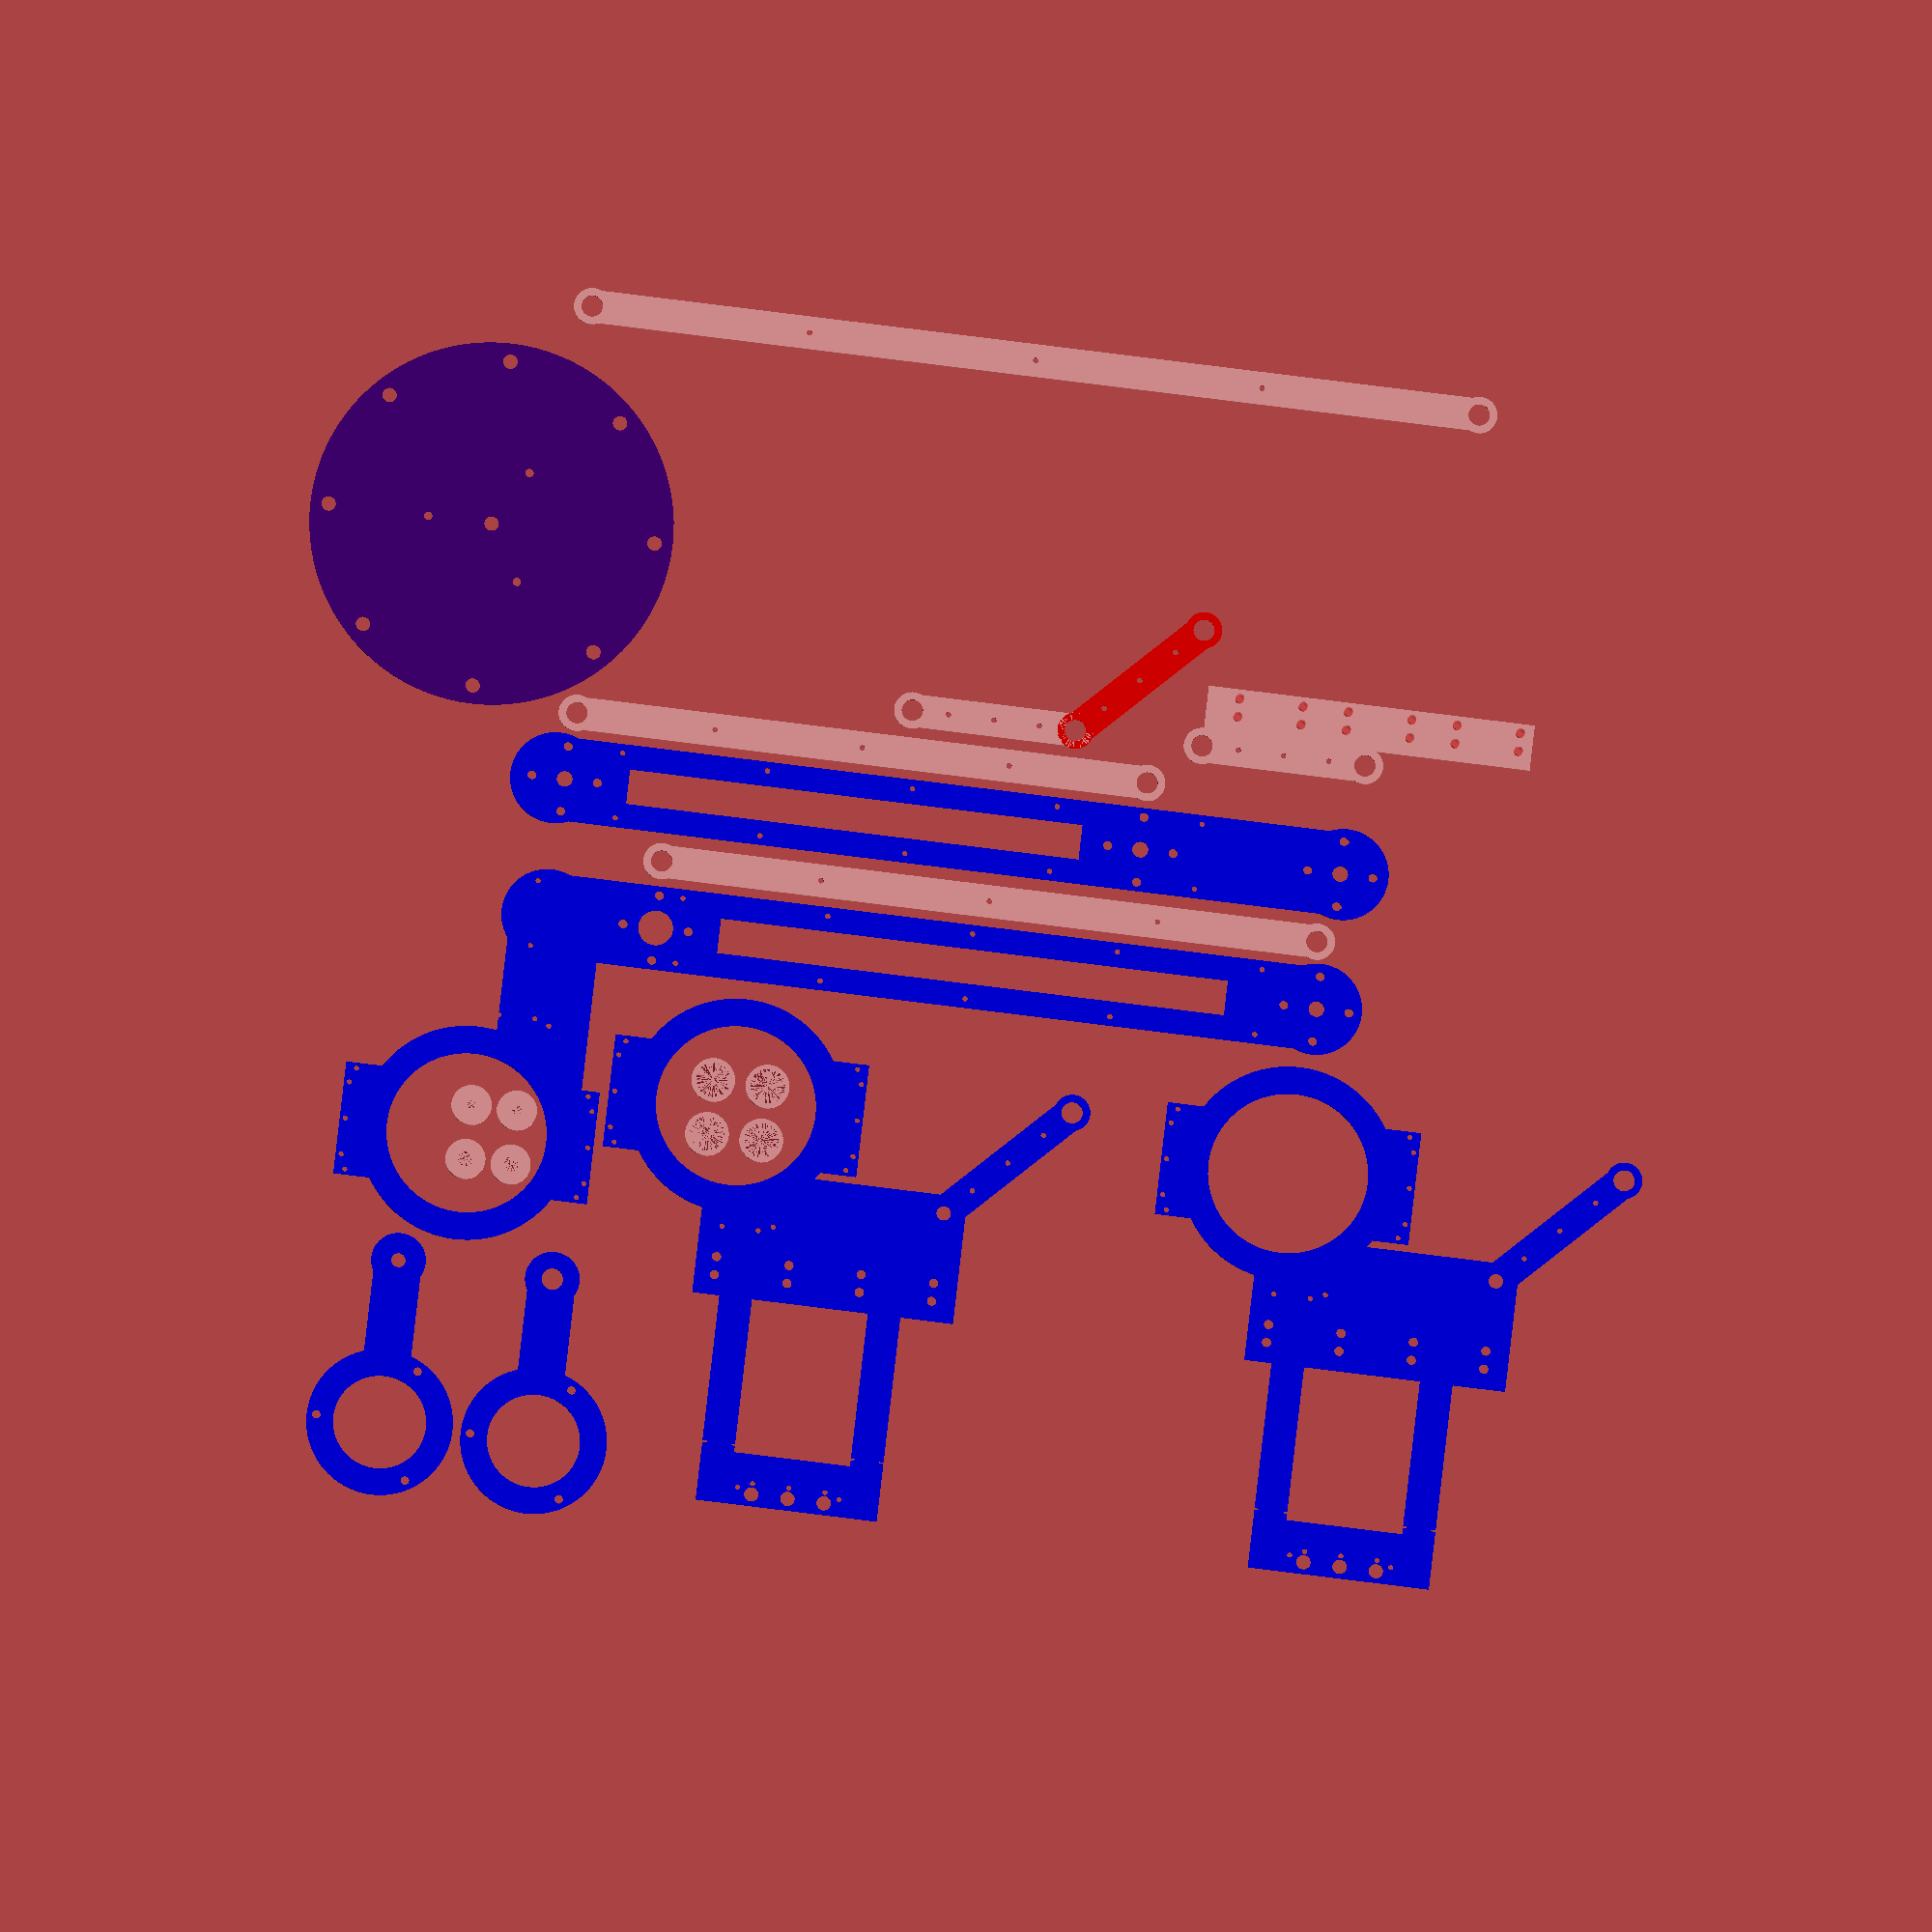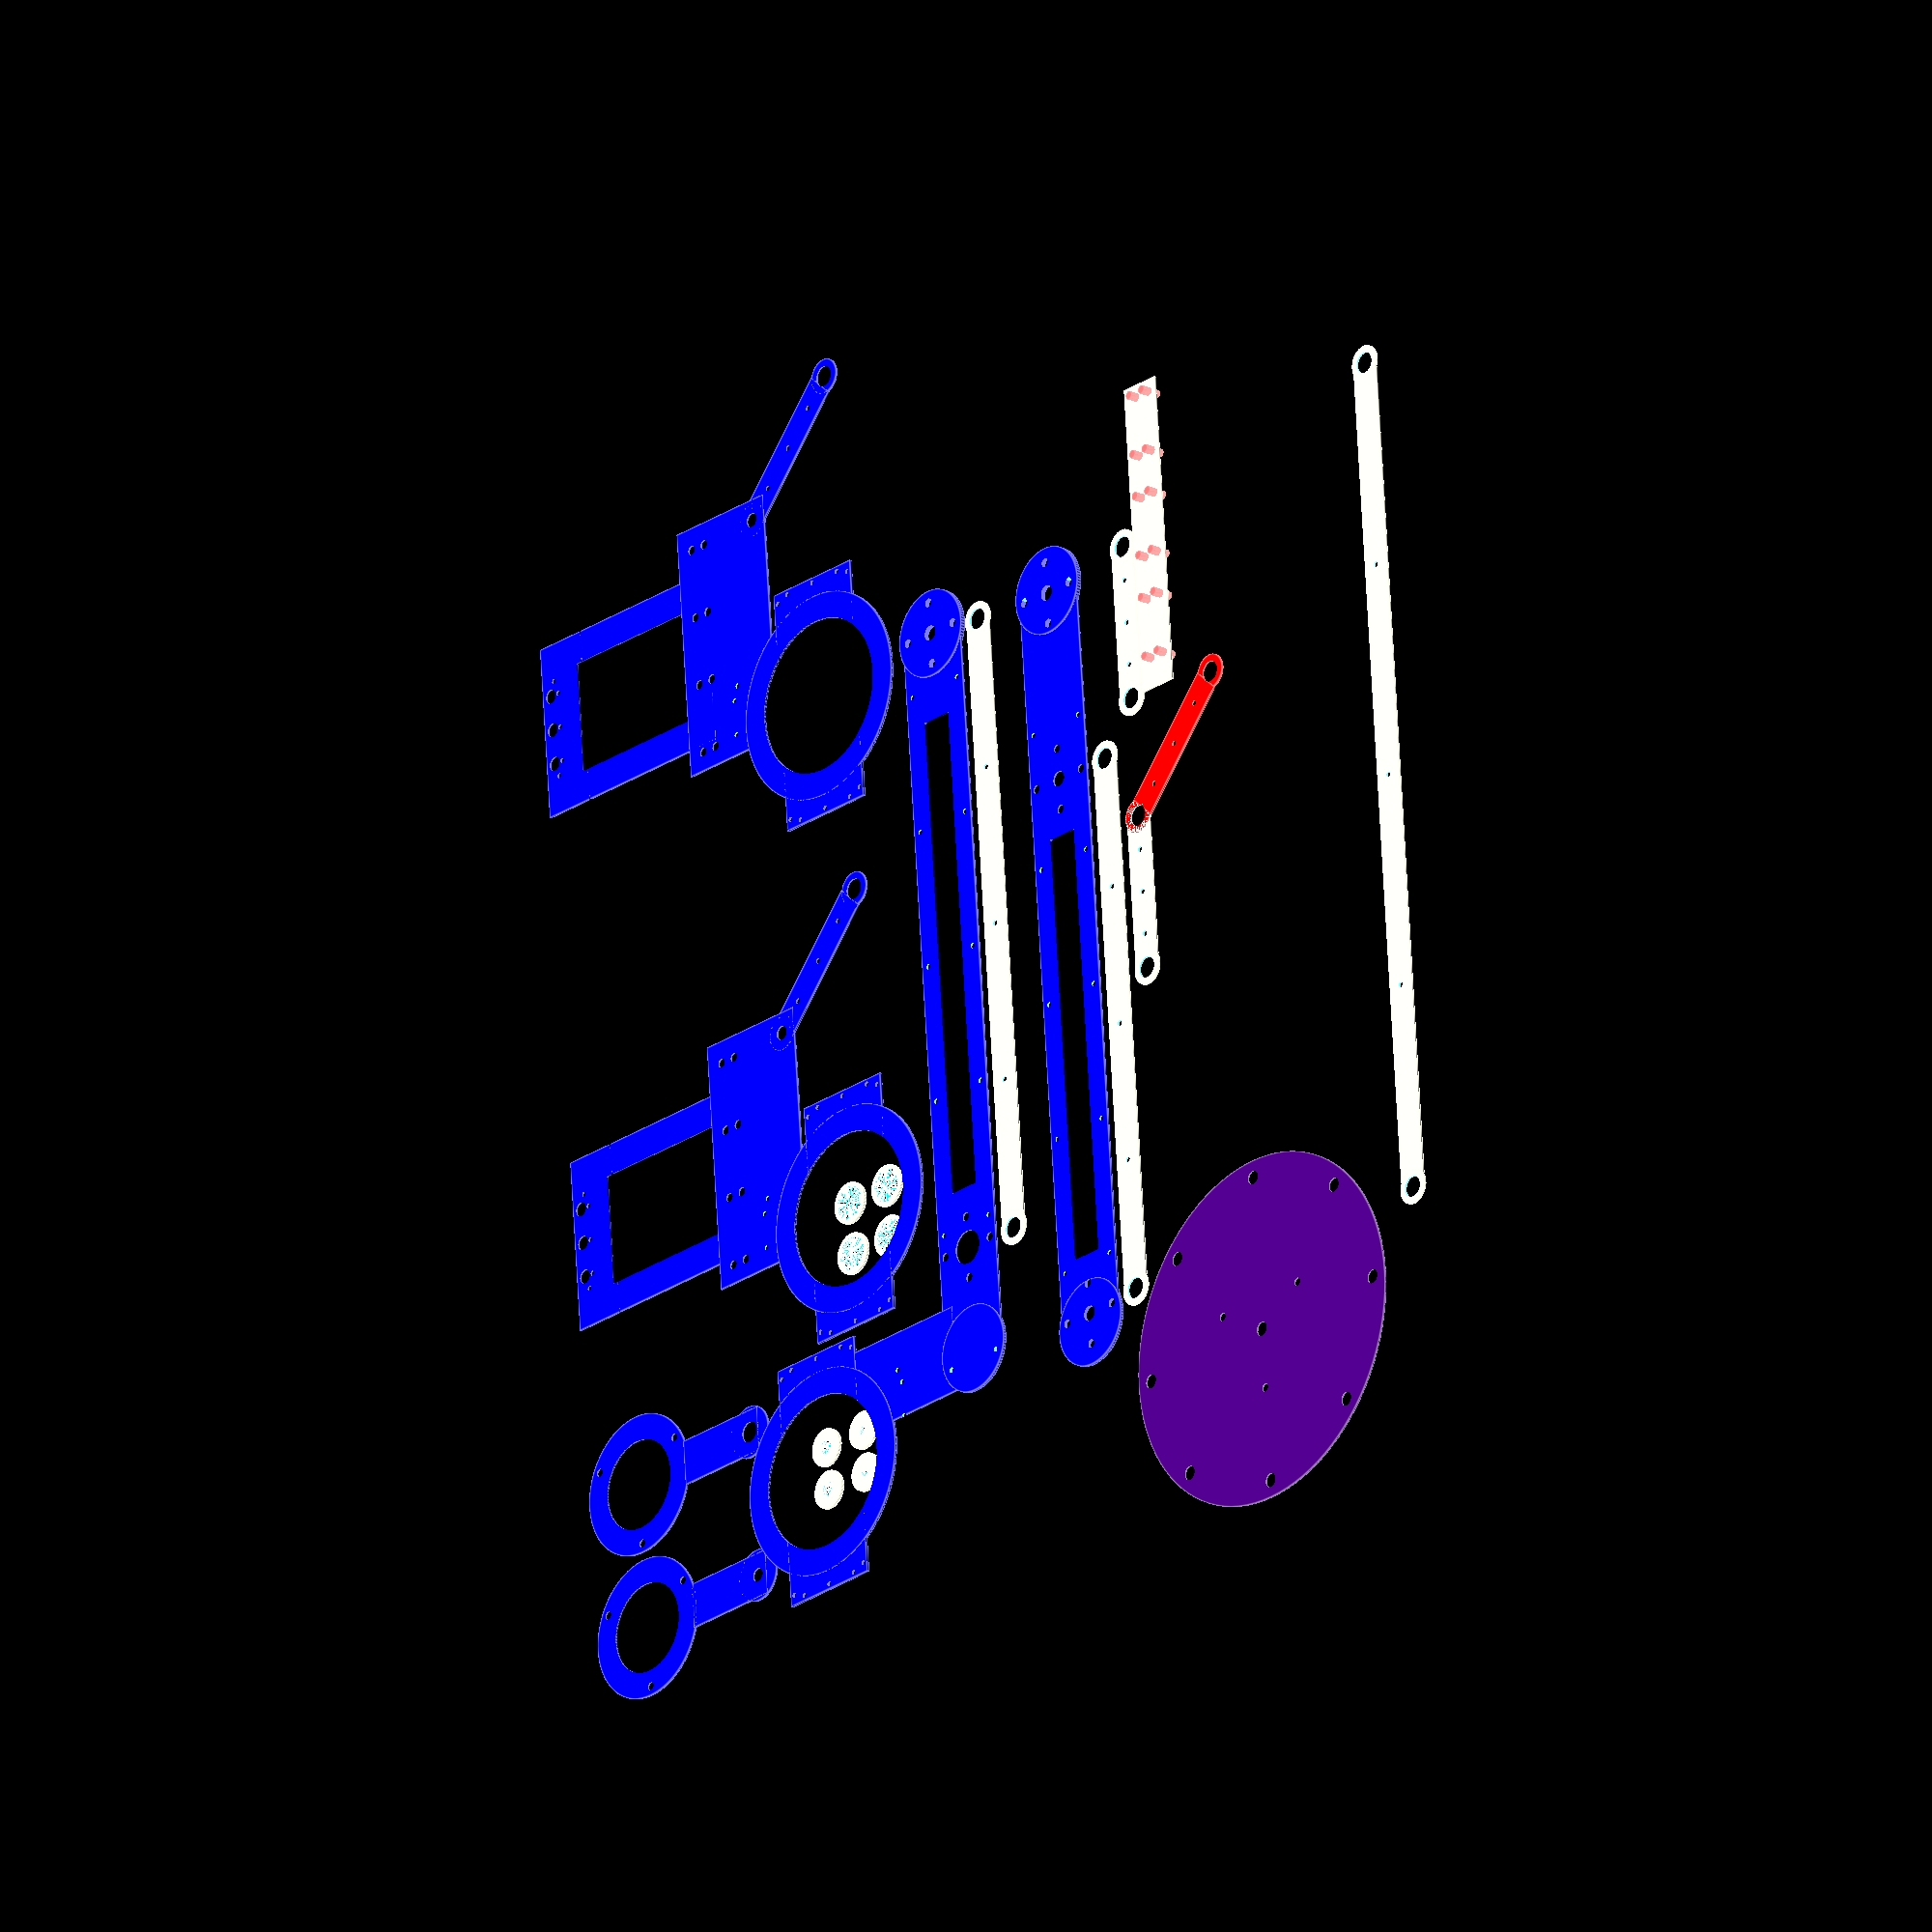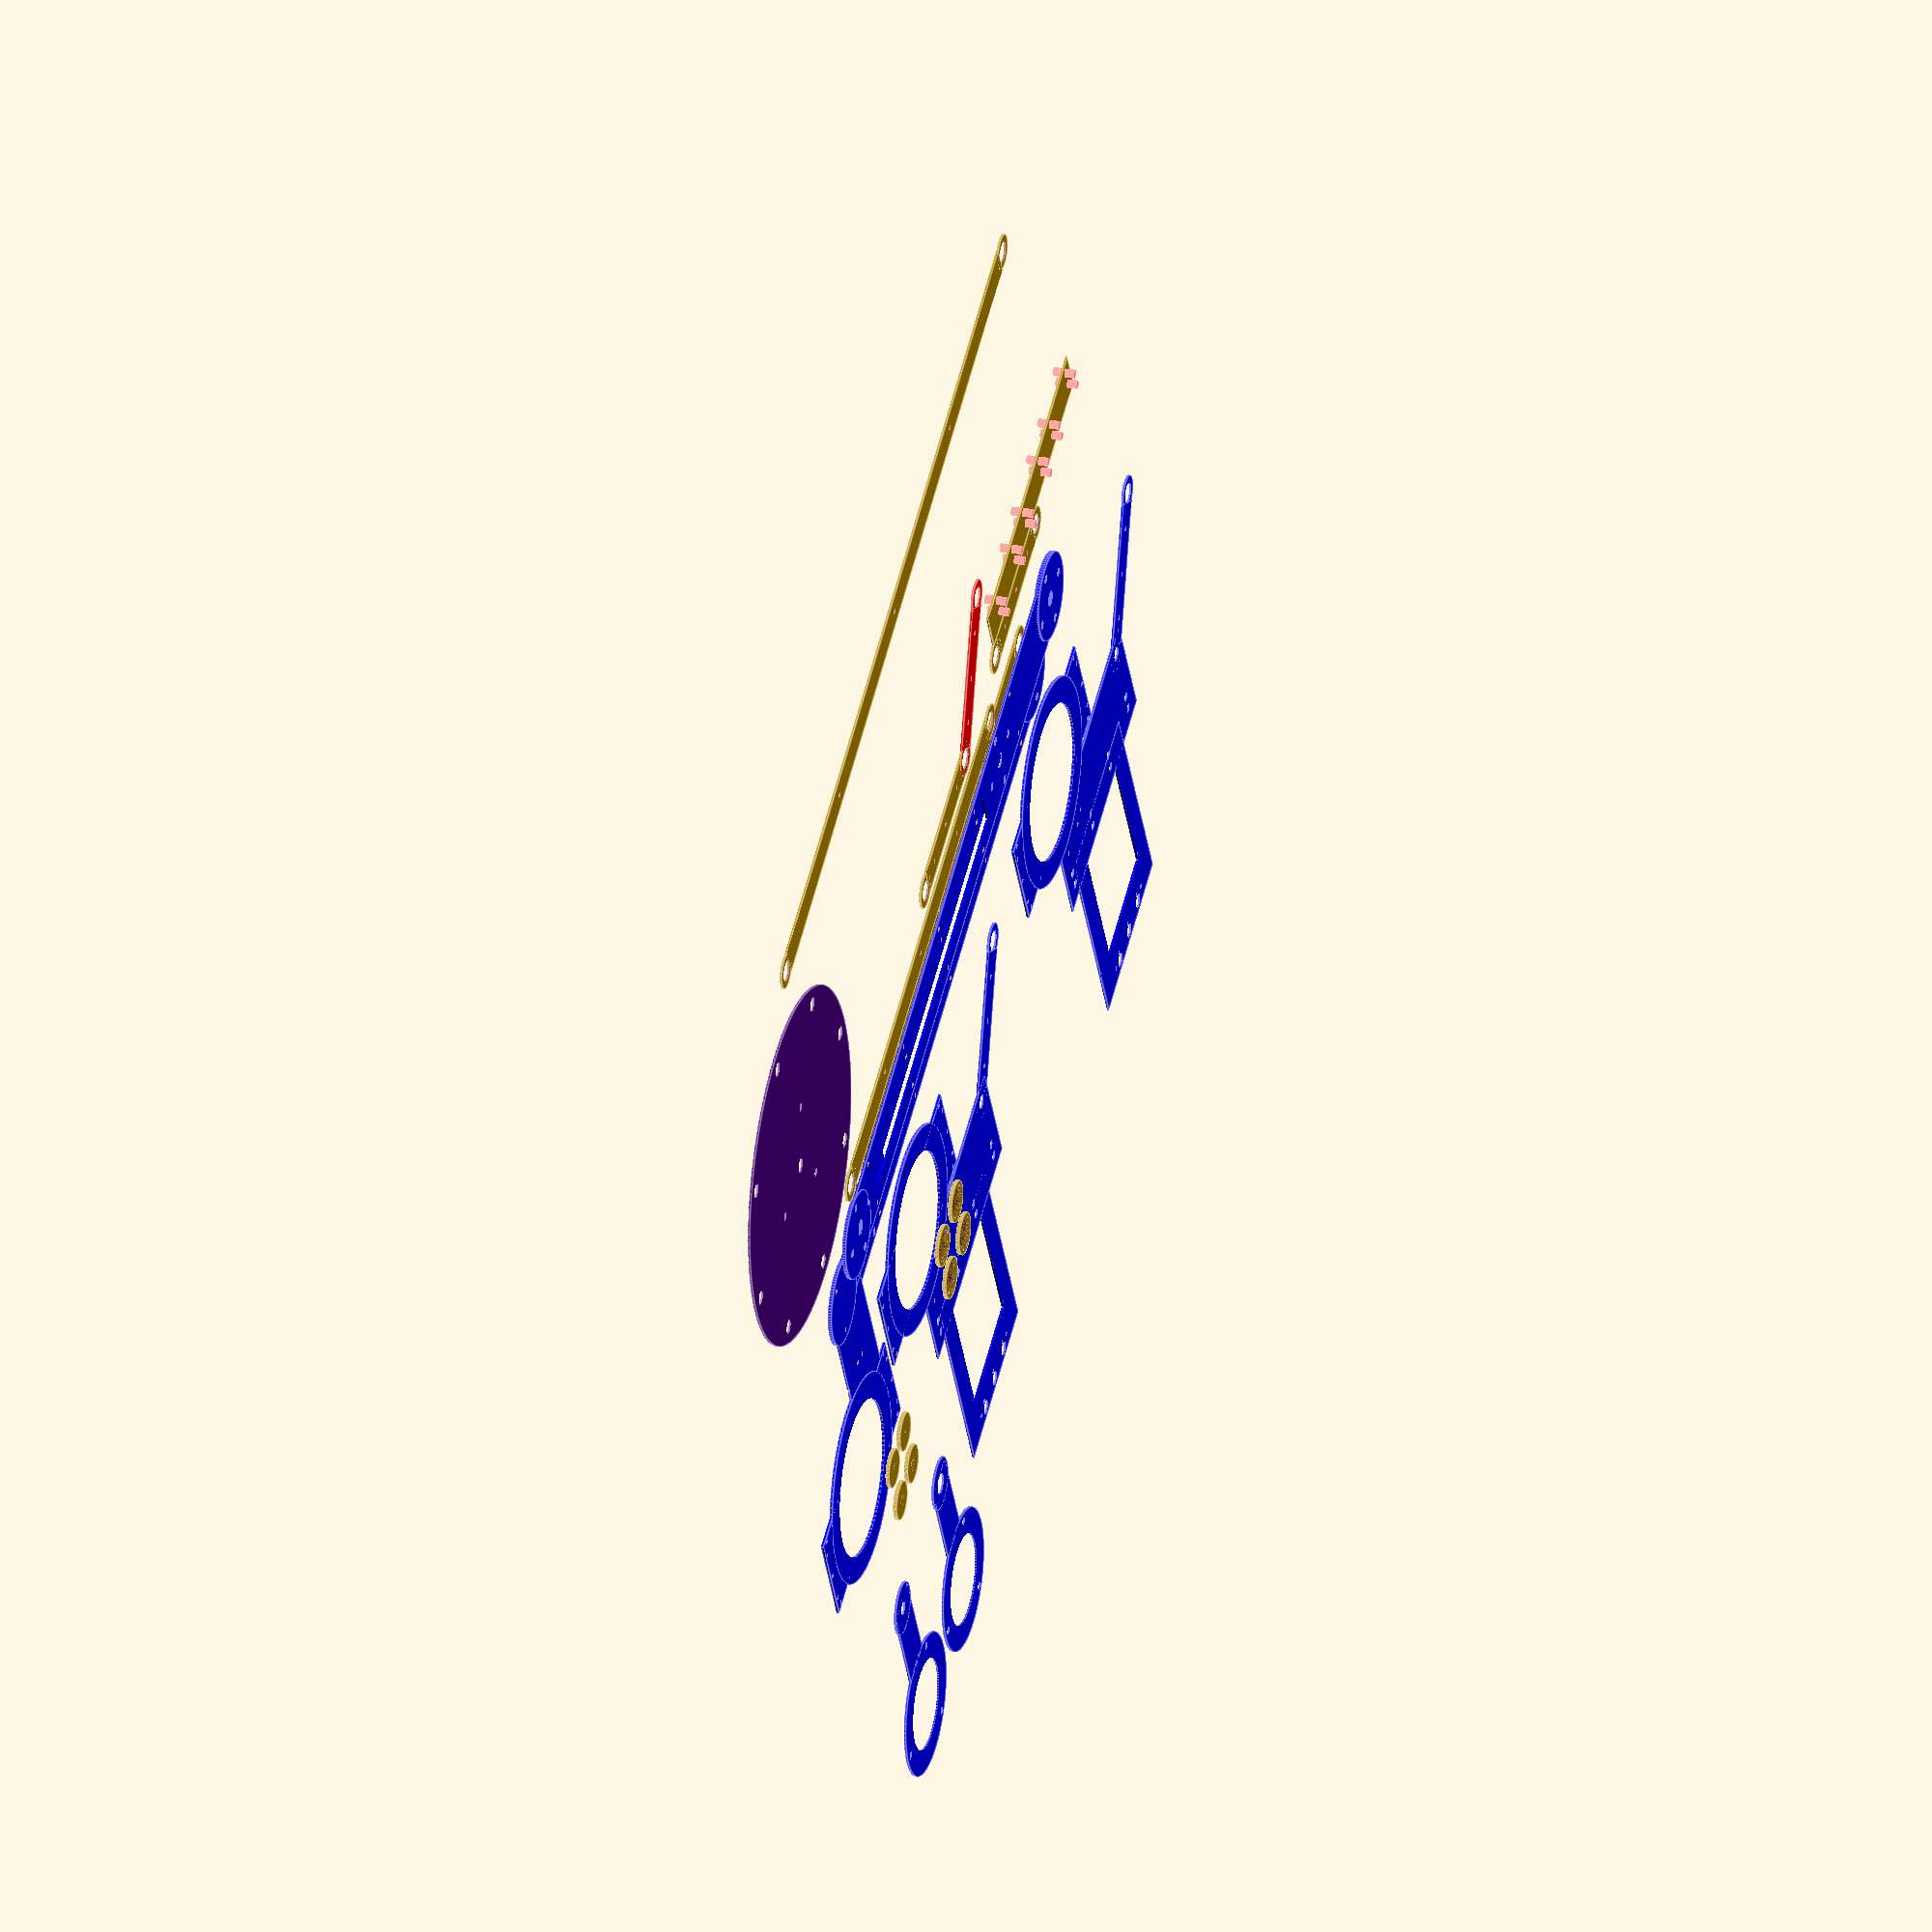
<openscad>
// 0   齿轮箱 立体
// 1   齿轮箱  CAD
// 2   主机

     //摄像头机架    

SHOW =2;

$fn=96;
// Spiel zwischen Zahnflanken 齿间隙
spiel = 0.01;
// Höhe des Zahnkopfes über dem Teilkreis 放缩比例
modul =1   ; //0.68;
// Anzahl der Radzähne des Sonnenrads 中心齿轮齿数
zahnzahl_sonne = 14;
// Anzahl der Radzähne der Planetenräder 边缘齿轮齿数
zahnzahl_planet =56;
// Zahnbreite 总厚度
breite = 1;


// Breite des Randes ab Fußkreis 边缘厚度
randbreite = 5 + 4;
// Durchmesser der Mittelbohrung 中心齿轮中心孔直径
bohrung1 = 5-0.1 ;

// Durchmesser der Mittelbohrung 边缘齿轮中心孔直径
bohrung2 =0;//  7.6+0.1;


// Eingriffswinkel, Standardwert = 20° gemäß DIN 867v 齿角度
eingriffswinkel = 26;
// Schrägungswinkel zur Rotationsachse; 0° = Geradverzahnung 齿斜度
schraegungswinkel = 0;
// Zusammen gebaut oder zum Drucken getrennt  显示 位置
zusammen_gebaut = 0;
// Löcher zur Material-/Gewichtsersparnis bzw. Oberflächenvergößerung erzeugen, wenn Geometrie erlaubt
optimiert1 = false; // 不优化 边齿

optimiert2 = false; // 不优化 中心齿

ADDbreite = 0;

// Bibliothek für Planetenräder für Thingiverse Customizer

//Enthält die Module
//stirnrad(modul, zahnzahl, breite, bohrung, eingriffswinkel = 20, schraegungswinkel = 0, optimiert = true);
//pfeilrad(modul, zahnzahl, breite, bohrung, eingriffswinkel = 20, schraegungswinkel=0, optimiert=true);
//hohlrad(modul, zahnzahl, breite, randbreite, eingriffswinkel = 20, schraegungswinkel = 0);
//pfeilhohlrad(modul, zahnzahl, breite, randbreite, eingriffswinkel = 20, schraegungswinkel = 0);
//planetengetriebe(modul, zahnzahl_sonne, zahnzahl_planet, breite, randbreite, bohrung, eingriffswinkel=20, schraegungswinkel=0, zusammen_gebaut=true, optimiert=true);
/*
  Autor:    Dr Jörg Janssen
  Stand:    6. Januar 2017
  Version:  2.0
  Lizenz:   Creative Commons - Attribution, Non Commercial, Share Alike

  Erlaubte Module nach DIN 780:
  0.05 0.06 0.08 0.10 0.12 0.16
  0.20 0.25 0.3  0.4  0.5  0.6
  0.7  0.8  0.9  1    1.25 1.5
  2    2.5  3    4    5    6
  8    10   12   16   20   25
  32   40   50   60

*/


/* [Hidden] */
pi = 3.1415926;
rad = 57.29578;
//$fn = 96;
RRR = 0;
/*  Wandelt Radian in Grad um */
function grad(eingriffswinkel) =  eingriffswinkel * rad;


/*  Wandelt Grad in Radian um */
function radian(eingriffswinkel) = eingriffswinkel / rad;


/*  Wandelt 2D-Polarkoordinaten in kartesische um
    Format: radius, phi; phi = Winkel zur x-Achse auf xy-Ebene */
function pol_zu_kart(polvect) = [
                                  polvect[0] * cos(polvect[1]),
                                  polvect[0] * sin(polvect[1])
                                ];

/*  Wandelt Kugelkoordinaten in kartesische um
    Format: radius, theta, phi; theta = Winkel zu z-Achse, phi = Winkel zur x-Achse auf xy-Ebene */
function kugel_zu_kart(vect) = [
                                 vect[0] * sin(vect[1]) * cos(vect[2]),
                                 vect[0] * sin(vect[1]) * sin(vect[2]),
                                 vect[0] * cos(vect[1])
                               ];

/*  Kreisevolventen-Funktion:
    Gibt die Polarkoordinaten einer Kreisevolvente aus
    r = Radius des Grundkreises
    rho = Abrollwinkel in Grad */
function ev(r, rho) = [
                        r / cos(rho),
                        grad(tan(rho) - radian(rho))
                      ];


/*  prüft, ob eine Zahl gerade ist
  = 1, wenn ja
  = 0, wenn die Zahl nicht gerade ist */
function istgerade(zahl) =
  (zahl == floor(zahl / 2) * 2) ? 1 : 0;


/*  größter gemeinsamer Teiler
  nach Euklidischem Algorithmus.
  Sortierung: a muss größer als b sein */
function ggt(a, b) =
  a % b == 0 ? b : ggt(b, a % b);

/*  Stirnrad
    modul = Höhe des Zahnkopfes über dem Teilkreis
    zahnzahl = Anzahl der Radzähne
    breite = Zahnbreite
    bohrung = Durchmesser der Mittelbohrung
    eingriffswinkel = Eingriffswinkel, Standardwert = 20° gemäß DIN 867. Sollte nicht größer als 45° sein.
    schraegungswinkel = Schrägungswinkel zur Rotationsachse; 0° = Geradverzahnung
  optimiert = Löcher zur Material-/Gewichtsersparnis bzw. Oberflächenvergößerung erzeugen, wenn Geometrie erlaubt (= 1, wenn wahr) */
module stirnrad(modul, zahnzahl, breite, bohrung1, eingriffswinkel = 20, schraegungswinkel = 0, optimiert1 = false) {

  // Dimensions-Berechnungen
  d = modul * zahnzahl;                     // Teilkreisdurchmesser
  r = d / 2;                            // Teilkreisradius
  alpha_stirn = atan(tan(eingriffswinkel) / cos(schraegungswinkel)); // Schrägungswinkel im Stirnschnitt
  db = d * cos(alpha_stirn);                    // Grundkreisdurchmesser
  rb = db / 2;                          // Grundkreisradius
  da = (modul < 1) ? d + modul * 2.2 : d + modul * 2;     // Kopfkreisdurchmesser nach DIN 58400 bzw. DIN 867
  ra = da / 2;                          // Kopfkreisradius
  c =  (zahnzahl < 3) ? 0 : modul / 6;            // Kopfspiel
  df = d - 2 * (modul + c);                   // Fußkreisdurchmesser
  rf = df / 2;                          // Fußkreisradius
  rho_ra = acos(rb / ra);                   // maximaler Abrollwinkel;
  // Evolvente beginnt auf Grundkreis und endet an Kopfkreis
  rho_r = acos(rb / r);                     // Abrollwinkel am Teilkreis;
  // Evolvente beginnt auf Grundkreis und endet an Kopfkreis
  phi_r = grad(tan(rho_r) - radian(rho_r));           // Winkel zum Punkt der Evolvente auf Teilkreis
  gamma = rad * breite / (r * tan(90 - schraegungswinkel)); // Torsionswinkel für Extrusion
  schritt = rho_ra / 16;                    // Evolvente wird in 16 Stücke geteilt
  tau = 360 / zahnzahl;                     // Teilungswinkel

  r_loch = (2 * rf - bohrung1) / 8;             // Radius der Löcher für Material-/Gewichtsersparnis
  rm = bohrung1 / 2 + 2 * r_loch;             // Abstand der Achsen der Löcher von der Hauptachse
  z_loch = floor(2 * pi * rm / (3 * r_loch));       // Anzahl der Löcher für Material-/Gewichtsersparnis

  optimiert1 = (optimiert1 && r >= breite * 1.5 && d > 2 * bohrung1); // ist Optimierung sinnvoll?

  // Zeichnung
  union() {
    rotate([0, 0, -phi_r - 90 * (1 - spiel) / zahnzahl]) { // Zahn auf x-Achse zentrieren;
      // macht Ausrichtung mit anderen Rädern einfacher

      linear_extrude(height = breite, twist = gamma) {
        difference() {
          union() {
            zahnbreite = (180 * (1 - spiel)) / zahnzahl + 2 * phi_r;
            circle(rf);                   // Fußkreis
            for (rot = [0:tau:360]) {
              rotate (rot) {              // "Zahnzahl-mal" kopieren und drehen
                polygon(concat(             // Zahn
                          [[0, 0]],             // Zahnsegment beginnt und endet im Ursprung
                          [for (rho = [0:schritt:rho_ra])   // von null Grad (Grundkreis)
                           // bis maximalen Evolventenwinkel (Kopfkreis)
                           pol_zu_kart(ev(rb, rho))],  // Erste Evolventen-Flanke

                          [pol_zu_kart(ev(rb, rho_ra))],  // Punkt der Evolvente auf Kopfkreis

                          [for (rho = [rho_ra: -schritt:0]) // von maximalen Evolventenwinkel (Kopfkreis)
                           // bis null Grad (Grundkreis)
                           pol_zu_kart([ev(rb, rho)[0], zahnbreite - ev(rb, rho)[1]])]
                          // Zweite Evolventen-Flanke
                          // (180*(1-spiel)) statt 180 Grad,
                          // um Spiel an den Flanken zu erlauben
                        )
                       );
              }
            }
          }
          circle(r = rm + r_loch * 1.49);          // "Bohrung"
        }
      }
    }
    // mit Materialersparnis
    if (optimiert1) {


      linear_extrude(height = breite) {
        difference() {
          circle(r = (bohrung1 + r_loch) / 2);
          circle(r = bohrung1 / 2);           // Bohrung
        }
      }
      linear_extrude(height = (breite - r_loch / 2 < breite * 2 / 3) ? breite * 2 / 3 : breite - r_loch / 2) {
        difference() {
          circle(r = rm + r_loch * 1.51);
          union() {
            circle(r = (bohrung1 + r_loch) / 2);
            for (i = [0:1:z_loch]) {
              translate(kugel_zu_kart([rm, 90, i * 360 / z_loch]))
              circle(r = r_loch);
            }
          }
        }
      }

    }
    // ohne Materialersparnis
    else {
      linear_extrude(height = breite) {
        difference() {
          circle(r = rm + r_loch * 1.51);
          circle(r = bohrung1 / 2);
        }
      }
    }
  }
}

/*  Pfeilrad; verwendet das Modul "stirnrad"
    modul = Höhe des Zahnkopfes über dem Teilkreis
    zahnzahl = Anzahl der Radzähne
    breite = Zahnbreite
    bohrung = Durchmesser der Mittelbohrung
    eingriffswinkel = Eingriffswinkel, Standardwert = 20° gemäß DIN 867. Sollte nicht größer als 45° sein.
    schraegungswinkel = Schrägungswinkel zur Rotationsachse, Standardwert = 0° (Geradverzahnung)
  optimiert = Löcher zur Material-/Gewichtsersparnis */
module pfeilrad(modul, zahnzahl, breite, bohrung2, eingriffswinkel = 20, schraegungswinkel = 0, optimiert2 = false) {

  breite = breite / 2;
  d = modul * zahnzahl;                     // Teilkreisdurchmesser
  r = d / 2;                            // Teilkreisradius
  c =  (zahnzahl < 3) ? 0 : modul / 6;            // Kopfspiel

  df = d - 2 * (modul + c);                   // Fußkreisdurchmesser
  rf = df / 2;                          // Fußkreisradius

  r_loch = (2 * rf - bohrung2) / 8;             // Radius der Löcher für Material-/Gewichtsersparnis
  rm = bohrung2 / 2 + 2 * r_loch;             // Abstand der Achsen der Löcher von der Hauptachse
  z_loch = floor(2 * pi * rm / (3 * r_loch));       // Anzahl der Löcher für Material-/Gewichtsersparnis

  optimiert2 = (optimiert2 && r >= breite * 3 && d > 2 * bohrung2); // ist Optimierung sinnvoll?

  translate([0, 0, breite]) {
    union() {
      stirnrad(modul, zahnzahl, breite, 2 * (rm + r_loch * 1.49), eingriffswinkel, schraegungswinkel, false); // untere Hälfte
      mirror([0, 0, 1]) {
        stirnrad(modul, zahnzahl, breite, 2 * (rm + r_loch * 1.49), eingriffswinkel, schraegungswinkel, false); // obere Hälfte
      }
    }
  }
  
  
  // mit Materialersparnis
  if (optimiert2) {
    linear_extrude(height = breite * 2) {
      difference() {
        circle(r = (bohrung2 + r_loch) / 2);
        circle(r = bohrung2 / 2);           // Bohrung
      }
    }
    linear_extrude(height = (2 * breite - r_loch / 2 < 1.33 * breite) ? 1.33 * breite : 2 * breite - r_loch / 2) { //breite*4/3
      difference() {
        circle(r = rm + r_loch * 1.51);
        union() {
          circle(r = (bohrung2 + r_loch) / 2);
          for (i = [0:1:z_loch]) {
            translate(kugel_zu_kart([rm, 90, i * 360 / z_loch]))
            circle(r = r_loch);
          }
        }
      }
    }
  }
  // ohne Materialersparnis
  else {
    linear_extrude(height = breite * 2) {
      difference() {
        circle(r = rm + r_loch * 1.51);
        circle(r = bohrung2 / 2);
      }
    }
  }
}

/*  Hohlrad
    modul = Höhe des Zahnkopfes über dem Teilkreis
    zahnzahl = Anzahl der Radzähne
    breite = Zahnbreite
  randbreite = Breite des Randes ab Fußkreis
    bohrung = Durchmesser der Mittelbohrung
    eingriffswinkel = Eingriffswinkel, Standardwert = 20° gemäß DIN 867. Sollte nicht größer als 45° sein.
    schraegungswinkel = Schrägungswinkel zur Rotationsachse, Standardwert = 0° (Geradverzahnung) */
module hohlrad(modul, zahnzahl, breite, randbreite, eingriffswinkel = 20, schraegungswinkel = 0) {

  // Dimensions-Berechnungen
  ha = (zahnzahl >= 20) ? 0.02 * atan((zahnzahl / 15) / pi) : 0.6; // Verkürzungsfaktor Zahnkopfhöhe
  d = modul * zahnzahl;                     // Teilkreisdurchmesser
  r = d / 2;                            // Teilkreisradius
  alpha_stirn = atan(tan(eingriffswinkel) / cos(schraegungswinkel)); // Schrägungswinkel im Stirnschnitt
  db = d * cos(alpha_stirn);                    // Grundkreisdurchmesser
  rb = db / 2;                          // Grundkreisradius
  c = modul / 6;                          // Kopfspiel
  da = (modul < 1) ? d + (modul + c) * 2.2 : d + (modul + c) * 2; // Kopfkreisdurchmesser
  ra = da / 2;                          // Kopfkreisradius
  df = d - 2 * modul * ha;                    // Fußkreisdurchmesser
  rf = df / 2;                          // Fußkreisradius
  rho_ra = acos(rb / ra);                   // maximaler Evolventenwinkel;
  // Evolvente beginnt auf Grundkreis und endet an Kopfkreis
  rho_r = acos(rb / r);                     // Evolventenwinkel am Teilkreis;
  // Evolvente beginnt auf Grundkreis und endet an Kopfkreis
  phi_r = grad(tan(rho_r) - radian(rho_r));           // Winkel zum Punkt der Evolvente auf Teilkreis
  gamma = rad * breite / (r * tan(90 - schraegungswinkel)); // Torsionswinkel für Extrusion
  schritt = rho_ra / 16;                    // Evolvente wird in 16 Stücke geteilt
  tau = 360 / zahnzahl;                     // Teilungswinkel

  // Zeichnung
  rotate([0, 0, -phi_r - 90 * (1 + spiel) / zahnzahl])  // Zahn auf x-Achse zentrieren;
  // macht Ausrichtung mit anderen Rädern einfacher
  linear_extrude(height = breite, twist = gamma) {
    difference() {
        
        union()
        {
           circle(r = ra + randbreite);              // Außenkreis
           //translate([0, 0, 0]) cube([200, 14, 4], center = true);
        }
        
        
      RRR =  ra + randbreite;

      union() {
          
          
        //   translate([0, 0, 0]) cube([200, 14, 4], center = true);
          
        zahnbreite = (180 * (1 + spiel)) / zahnzahl + 2 * phi_r;
        circle(rf);                     // Fußkreis
        for (rot = [0:tau:360]) {
          rotate (rot) {                  // "Zahnzahl-mal" kopieren und drehen
            polygon( concat(
                       [[0, 0]],
                       [for (rho = [0:schritt:rho_ra])     // von null Grad (Grundkreis)
                        // bis maximaler Evolventenwinkel (Kopfkreis)
                        pol_zu_kart(ev(rb, rho))],
                       [pol_zu_kart(ev(rb, rho_ra))],
                       [for (rho = [rho_ra: -schritt:0])   // von maximaler Evolventenwinkel (Kopfkreis)
                        // bis null Grad (Grundkreis)
                        pol_zu_kart([ev(rb, rho)[0], zahnbreite - ev(rb, rho)[1]])]
                       // (180*(1+spiel)) statt 180,
                       // um Spiel an den Flanken zu erlauben
                     )
                   );
          }
        }
      }
    }
  }

  echo("Außendurchmesser Hohlrad = ", 2 * (ra + randbreite));

}

/*  Pfeil-Hohlrad; verwendet das Modul "hohlrad"
    modul = Höhe des Zahnkopfes über dem Teilkegel
    zahnzahl = Anzahl der Radzähne
    breite = Zahnbreite
    bohrung = Durchmesser der Mittelbohrung
    eingriffswinkel = Eingriffswinkel, Standardwert = 20° gemäß DIN 867. Sollte nicht größer als 45° sein.
    schraegungswinkel = Schrägungswinkel zur Rotationsachse, Standardwert = 0° (Geradverzahnung) */
module pfeilhohlrad(modul, zahnzahl, breite, randbreite, eingriffswinkel = 20, schraegungswinkel = 0) {

  breite = breite / 2;
  translate([0, 0, breite])
  union() {
    hohlrad(modul, zahnzahl, breite, randbreite, eingriffswinkel, schraegungswinkel);   // untere Hälfte
    mirror([0, 0, 1])
    hohlrad(modul, zahnzahl, breite, randbreite, eingriffswinkel, schraegungswinkel); // obere Hälfte
  
        
  
      
      }

  
}

/*  Planetengetriebe; verwendet die Module "pfeilrad" und "pfeilhohlrad"
    modul = Höhe des Zahnkopfes über dem Teilkegel
    zahnzahl_sonne = Anzahl der Zähne des Sonnenrads
    zahnzahl_planet = Anzahl der Zähne eines Planetenrads
    breite = Zahnbreite
  randbreite = Breite des Randes ab Fußkreis
    bohrung = Durchmesser der Mittelbohrung
    eingriffswinkel = Eingriffswinkel, Standardwert = 20° gemäß DIN 867. Sollte nicht größer als 45° sein.
    schraegungswinkel = Schrägungswinkel zur Rotationsachse, Standardwert = 0° (Geradverzahnung)
  zusammen_gebaut =
  optimiert = Löcher zur Material-/Gewichtsersparnis bzw. Oberflächenvergößerung erzeugen, wenn Geometrie erlaubt
  zusammen_gebaut = Komponenten zusammengebaut für Konstruktion oder auseinander zum 3D-Druck */
module planetengetriebe(modul, zahnzahl_sonne, zahnzahl_planet, breite, randbreite, bohrung1, bohrung2, eingriffswinkel = 20, schraegungswinkel = 0, zusammen_gebaut = true, optimiert1 = true, optimiert2 = true,SEL=0,X4C30 ) {

  // Dimensions-Berechnungen
  d_sonne = modul * zahnzahl_sonne;                 // Teilkreisdurchmesser Sonne
  d_planet = modul * zahnzahl_planet;               // Teilkreisdurchmesser Planeten
  achsabstand = modul * (zahnzahl_sonne +  zahnzahl_planet) / 2; // Abstand von Sonnenrad-/Hohlradachse und Planetenachse
  zahnzahl_hohlrad = zahnzahl_sonne + 2 * zahnzahl_planet;      // Anzahl der Zähne des Hohlrades

  drehen = istgerade(zahnzahl_planet);                // Muss das Sonnenrad gedreht werden?


  n_start = (zahnzahl_planet > zahnzahl_sonne) ? ggt(zahnzahl_planet, zahnzahl_sonne) : ggt(zahnzahl_sonne, zahnzahl_planet);
  // Anzahl Planetenräder: höchstens größter gemeinsamer
  // Teiler von Anzahl der Zähne des Sonnen- und
  // Planetenrads

  n_max = floor(180 / asin(modul * (zahnzahl_planet) / (modul * (zahnzahl_sonne +  zahnzahl_planet))));
  // Anzahl Planetenräder: höchstens so viele, wie ohne
  // Überlappung möglich

  list = [ for (n = [n_start : -1 : 1]) if ((n < n_max) && (ggt(zahnzahl_hohlrad, n) != 1)) n];

  //随动 齿轮个数
  n_planeten = 3; // list[0];                       // Ermittele Anzahl Planetenräder

  if(SEL==0 || SEL==1)
  {
  // Zeichnung
    rotate([0, 0, 180 / zahnzahl_sonne * drehen]) {
    pfeilrad (modul, zahnzahl_sonne, breite*4, bohrung1, eingriffswinkel, -schraegungswinkel, optimiert2);   // Sonnenrad
    } 
  }

 if(SEL==0 || SEL==2)
  {
    //
   translate([90, 0, 3])  rotate([0, 0, 180 / zahnzahl_sonne * drehen]) {
    pfeilrad (modul, zahnzahl_sonne, breite*4, 7.9, eingriffswinkel, -schraegungswinkel, optimiert2);   // Sonnenrad
     } 
 }

 if(SEL==0 || SEL==3)
  {
  if (zusammen_gebaut) {
    achsabstand = modul * (zahnzahl_sonne + zahnzahl_planet) / 2; // Abstand von Sonnenrad-/Hohlradachse
    for (rot = [0:360 / n_planeten:360 / n_planeten * (n_planeten - 1)]) {
      translate(kugel_zu_kart([achsabstand, 90, rot]))
      //                       比例
          difference() {
      color("green")pfeilrad (modul, zahnzahl_planet, breite, bohrung2, eingriffswinkel * 0.9, schraegungswinkel); // Planetenräder
        
               //     模式 中心齿轮 缩放
           pfeilrad (modul*0.92, zahnzahl_sonne , breite*6, bohrung1, eingriffswinkel, -schraegungswinkel, optimiert2);   
          
              
              
              }
    }
 
  }
  else {
    planetenabstand = zahnzahl_hohlrad * modul / 2 + randbreite + d_planet; // Abstand Planeten untereinander
    for (i = [-(n_planeten - 1):2:(n_planeten - 1)]) 
        {
        /////////    
      translate([planetenabstand, d_planet * i, 0])
      difference() {
         color("green")pfeilrad (modul, zahnzahl_planet, breite, bohrung2, eingriffswinkel, schraegungswinkel);  // Planetenräder
          
        //   ZHUZI(5);    模式 中心齿轮 缩放
            pfeilrad (modul*0.92, zahnzahl_sonne , breite*6, bohrung1, eingriffswinkel, -schraegungswinkel, optimiert2);   
          
          
             }
      }
    }
  
  }

 if(SEL==0 || SEL==4)
  {
 if (zusammen_gebaut) {
 color("red")  translate([0, 0, 2])
    {
        pfeilhohlrad (modul, zahnzahl_hohlrad-X4C30, breite + ADDbreite, randbreite, eingriffswinkel, schraegungswinkel); // Hohlrad
        
      //
       HUANX2(  );
    }

 }else
 {
 color("red")  translate([-150, 0, 2]) 
     {
         pfeilhohlrad (modul, zahnzahl_hohlrad-X4C30, breite + ADDbreite, randbreite, eingriffswinkel, schraegungswinkel); // Hohlrad


         HUANX2(  );
     }
 }
  
 }
 // 三角
if(SEL==0 || SEL==5)
  {
   achsabstand = modul * (zahnzahl_sonne + zahnzahl_planet) / 2; // Abstand von Sonnenrad-/Hohlradachse
    for (rot = [0:360 / n_planeten:360 / n_planeten * (n_planeten - 1)]) {
      translate(kugel_zu_kart([achsabstand, 90, rot]))
      //                       比例
        cylinder (h = 20,r =4.7 / 2, center = true);
    }
  }
}

//齿轮环  长方形
module HUANX(HRR=108, RX= 100 )
{
 

 difference() {

   union()
     {
    cube([140,62, 1.5], center = true);
         cylinder (h = 1.5, r = HRR/2, center = true);
     }
          cylinder (h = 15, r = RX/2, center = true); //31/2 +2

rotate([0, 0, 90])  kongWai(modul, zahnzahl_hohlrad, breite, randbreite);
// kongNei(modul, zahnzahl_hohlrad, breite, randbreite);
 }
}


//齿轮环  长方形
module HUANX2( RX= 100 )
{
 

 difference() {

   union()
     {
    cube([140,62, 1.5], center = true);
        cylinder (h = 1.5, r=108/2, center = true);
     }
          cylinder (h = 15, r = RX/2, center = true); //31/2 +2

rotate([0, 0, 90])   kongWai(modul, zahnzahl_hohlrad, breite, randbreite);
 kongNei(modul, zahnzahl_hohlrad, breite, randbreite);
 }
}


// 轮环   
module HUAN9575(  )
{
 

 difference() {

   union()
     {
   
         cylinder (h = 10, r = 95/2, center = true);
     }
          cylinder (h = 12, r = 75/2, center = true); //31/2 +2


 }
}



//             0 1 2 3 4   ,X4C30 外圈齿轮 直径调节
module Z42BYG(SEL=0, X4C30 )
{


  rotate(a = [0, 0, 90])
  {
    planetengetriebe(modul, zahnzahl_sonne, zahnzahl_planet, breite, randbreite, bohrung1, bohrung2, eingriffswinkel, schraegungswinkel, zusammen_gebaut, optimiert1, optimiert2,SEL ,X4C30 );






    color("blue")  translate([2.2, 0, 0.5]) cube([1, 4, 1], center = true);

  }


}



module Z4(modul, zahnzahl, breite, randbreite)
{
  JL = 31 / 2;
  hh = 10;

  d = modul * zahnzahl;
  r = d / 2;
  c = modul / 6;                          // Kopfspiel
  da = (modul < 1) ? d + (modul + c) * 2.2 : d + (modul + c) * 2; // Kopfkreisdurchmesser
  ra = da / 2;
  RRRX =  ra + randbreite;

  difference() {
        
      union()
      {
    cylinder (h = 1, r = RRRX, center = true); //31/2 +2

    cube([62, 140, 1], center = true);
      }
    translate([0, 0, 0]) rotate([0, 0, 0]) cylinder (h = 2, r = 23 / 2 , center = true);
      
     rotate([0,0,45])  
   {   
 translate([ 31/2, 31/2,0]) rotate([0,0,0]) cylinder (h = hh, r=3/2, center = true);
  translate([- 31/2, 31/2,0])rotate([0,0,0]) cylinder (h = hh, r=3/2, center = true);

    translate([ -31 / 2, -31 / 2, 0]) rotate([0, 0, 0]) cylinder (h = hh, r = 3 / 2, center = true);
    translate([ 31 / 2, - 31 / 2, 0])rotate([0, 0, 0]) cylinder (h = hh, r = 3 / 2, center = true);
  }

rotate([0, 0,  0])  kongWai(modul, zahnzahl_hohlrad, breite, randbreite);
 kongNei(modul, zahnzahl_hohlrad, breite, randbreite);
  }

  /*
    translate([0,0,0])difference() {

         cylinder (h = 1, r=RRRX*3/4, center = true);

        translate([0,0,0]) rotate([0,0,0]) cylinder (h = 2, r=32/2 +2, center = true);
       translate([31/2,31/2,0]) rotate([0,0,0]) cylinder (h = 10, r=3/2, center = true);
        translate([-31/2,31/2,0])rotate([0,0,0]) cylinder (h = 10, r=3/2, center = true);

        translate([31/2,-31/2,0]) rotate([0,0,0]) cylinder (h = 10, r=3/2, center = true);
        translate([-31/2,-31/2,0])rotate([0,0,0]) cylinder (h = 10, r=3/2, center = true);

    }
  */


}

module Z4o( RRXXC= 80,KONGX=4.6  )
{
 
   // 7.6+0.1;

  rotate([0, 0,  0]) translate([0, 0, 0])difference()
  {

    cylinder (h = 1, r = RRXXC / 2, center = true);

    
    translate([0,0,0]) Z42BYG(SEL=5, X4C30= X4C30X); //齿轮组


 cylinder (h = 10, r = 8 / 2, center = true);
  }

}

module  SanJiao(XRR=4.5)
{
      X4C30X=42;
      translate([0,0,0]) Z42BYG(SEL=5, X4C30= X4C30X); //齿轮组
    
    /*
    HHHHV =22;
    
    HX1= 39.2;
    HX2 = 67.9;
    HX3=  78.4;
     translate([-HX1/2,HX2/2,0]) rotate([0,0,0])
     {
         cylinder (h = HHHHV, r=XRR/2, center = true);
         //   ZHUZI(3.6);
     }
 translate([HX3/2,0,0])rotate([0,0,0]) 
     {
         cylinder (h = HHHHV, r=XRR/2, center = true);
         //   ZHUZI(3.6);
     }
     

 translate([-HX1/2,-HX2/2,0]) rotate([0,0,0]) 
     {
         cylinder (h = HHHHV, r=XRR/2, center = true);
         //   ZHUZI(3.6);
     }
    */
    
}


module Z4o1(modul, zahnzahl, breite, randbreite)
{
  JL = 12.24;
  hh = 50;

  d = modul * zahnzahl;
  r = d / 2;
  c = modul / 6;                          // Kopfspiel
  da = (modul < 1) ? d + (modul + c) * 2.2 : d + (modul + c) * 2; // Kopfkreisdurchmesser
  ra = da / 2;
  RRRX =  ra + randbreite;

 

  XRR = 3;

  rotate([0, 0, -30]) translate([0, 0, 0])difference()
  {

    cylinder (h = 1, r = RRRX * 8.5 / 10, center = true);

    translate([0, 0, 0]) rotate([0, 0, 0]) cylinder (h = 2, r = 8 / 2, center = true);

 SanJiao(XRR=3);


  }

}


module Z4o2(modul, zahnzahl, breite, randbreite)
{
  JL =90;
  hh = 150;

  d = modul * zahnzahl;
  r = d / 2;
  c = modul / 6;                          // Kopfspiel
  da = (modul < 1) ? d + (modul + c) * 2.2 : d + (modul + c) * 2; // Kopfkreisdurchmesser
  ra = da / 2;
  RRRX =  ra + randbreite;

  difference() {

    cylinder (h = 1, r = 100, center = true);

  //  translate([0, 0, 0]) rotate([0, 0, 0]) cylinder (h = 2, r = RRRX * 8.53 / 10, center = true);
      
       rotate([0, 0, 0])
      {
     translate([ JL, 0, 0]) rotate([0, 0, 0]) cylinder (h = hh, r = 8 / 2, center = true);
     translate([- JL, 0, 0])rotate([0, 0, 0]) cylinder (h = hh, r = 8 / 2, center = true);

     translate([0, JL, 0]) rotate([0, 0, 0]) cylinder (h = hh, r = 8 / 2, center = true);
     translate([0, - JL, 0])rotate([0, 0, 0]) cylinder (h = hh, r = 8 / 2, center = true);
      }
      
             rotate([0, 0, 45])
      {
     translate([ JL, 0, 0]) rotate([0, 0, 0]) cylinder (h = hh, r = 8 / 2, center = true);
     translate([- JL, 0, 0])rotate([0, 0, 0]) cylinder (h = hh, r = 8 / 2, center = true);

     translate([0, JL, 0]) rotate([0, 0, 0]) cylinder (h = hh, r = 8 / 2, center = true);
     translate([0, - JL, 0])rotate([0, 0, 0]) cylinder (h = hh, r = 8 / 2, center = true);
      }



  XRR = 5;

  rotate([0, 0, -30]) translate([0, 0, 0]) 
  {

 //   cylinder (h = 1, r = RRRX * 8.5 / 10, center = true);

    translate([0, 0, 0]) rotate([0, 0, 0]) cylinder (h = 2, r = 8 / 2, center = true);

 //SanJiao(XRR=5);
  translate([0,0,0]) Z42BYG(SEL=5, X4C30= X4C30X); //齿轮组

  }
  
  
    }
  

}

module kongWai()
{

  JL = 67;
  hh = 40;

 

  //  translate([0,0,0]) rotate([0,0,0]) cylinder (h = 2, r=RRRX*8/10, center = true);
  translate([  20,JL, 0]) rotate([0, 0, 0]) cylinder (h = hh, r = 2.9 / 2, center = true);
  translate([ 20,- JL, 0])rotate([0, 0, 0]) cylinder (h = hh, r = 2.9 / 2, center = true);

  translate([-20, JL, 0]) rotate([0, 0, 0]) cylinder (h = hh, r = 2.9 / 2, center = true);
  translate([-20, - JL, 0])rotate([0, 0, 0]) cylinder (h = hh, r = 2.9 / 2, center = true);

//  translate([0, 0, 0]) rotate([0, 0, 0]) cylinder (h = hh, r = 3 / 2, center = true);
    
        translate([  0,JL, 0]) rotate([0, 0, 0]) cylinder (h = hh, r = 2.9 / 2, center = true);
  translate([ 0,- JL, 0])rotate([0, 0, 0]) cylinder (h = hh, r = 2.9 / 2, center = true);


  translate([  28,JL-3, 0]) rotate([0, 0, 0]) cylinder (h = hh, r = 2.9 / 2, center = true);
  translate([ 28,- JL+3, 0])rotate([0, 0, 0]) cylinder (h = hh, r = 2.9 / 2, center = true);


  translate([-28, JL- 3, 0]) rotate([0, 0, 0]) cylinder (h = hh, r = 2.9 / 2, center = true);
  translate([-28, - JL+3, 0])rotate([0, 0, 0]) cylinder (h = hh, r = 2.9 / 2, center = true);
    
}

module kongNei()
{
  JL = 95/2 +1.5;
  hh = 40;

 

  //  translate([0,0,0]) rotate([0,0,0]) cylinder (h = 2, r=RRRX*8/10, center = true);
  translate([ JL, 0, 0]) rotate([0, 0, 0]) cylinder (h = hh, r = 3 / 2, center = true);
  translate([- JL, 0, 0])rotate([0, 0, 0]) cylinder (h = hh, r = 3 / 2, center = true);

  translate([0, JL, 0]) rotate([0, 0, 0]) cylinder (h = hh, r = 3 / 2, center = true);
  translate([0, - JL, 0])rotate([0, 0, 0]) cylinder (h = hh, r = 3 / 2, center = true);

  translate([0, 0, 0]) rotate([0, 0, 0]) cylinder (h = hh, r = 3 / 2, center = true);
    
       for (rot = [0:60:360]) rotate([0, 0, rot]) {
      translate([ JL, 0, 0]) rotate([0, 0, 0]) cylinder (h = hh, r = 3 / 2, center = true);
  translate([- JL, 0, 0])rotate([0, 0, 0]) cylinder (h = hh, r = 3 / 2, center = true);

  translate([0, JL, 0]) rotate([0, 0, 0]) cylinder (h = hh, r = 3 / 2, center = true);
  translate([0, - JL, 0])rotate([0, 0, 0]) cylinder (h = hh, r = 3 / 2, center = true);

  translate([0, 0, 0]) rotate([0, 0, 0]) cylinder (h = hh, r = 3 / 2, center = true);
       }
}

module Z4t(modul, zahnzahl, breite, randbreite,RRLL= 120)
{

  d = modul * zahnzahl;
  r = d / 2;
  c = modul / 6;                          // Kopfspiel
  da = (modul < 1) ? d + (modul + c) * 2.2 : d + (modul + c) * 2; // Kopfkreisdurchmesser
  ra = da / 2;
  RRRX =  ra + randbreite;


  translate([0, 0, 0])difference() {

    cylinder (h = 1, r = RRRX, center = true);

    translate([0, 0, 0]) rotate([0, 0, 0]) cylinder (h = 2, r = RRLL / 2, center = true);


  }
  
   translate([0, 0, 0])difference() {
    cylinder (h = 1, r = 102/2, center = true);
  cylinder (h = 1, r = 8/2, center = true);
   }
}


module Z4t00(modul, zahnzahl, breite, randbreite,RRLL= 120)
{

  d = modul * zahnzahl;
  r = d / 2;
  c = modul / 6;                          // Kopfspiel
  da = (modul < 1) ? d + (modul + c) * 2.2 : d + (modul + c) * 2; // Kopfkreisdurchmesser
  ra = da / 2;
  RRRX =  ra + randbreite;


  translate([0, 0, 0])difference() {

    cylinder (h = 1, r = RRRX, center = true);

    translate([0, 0, 0]) rotate([0, 0, 0]) cylinder (h = 2, r = RRLL / 2, center = true);


  }
  
  
   
 translate([0, 0, 0])difference() {
    cylinder (h = 1, r = 95/2, center = true);

  cylinder (h = 1, r = 8/2, center = true);
 }

}

module Z4tArm(modul, zahnzahl, breite, randbreite)
{

  d = modul * zahnzahl;
  r = d / 2;
  c = modul / 6;                          // Kopfspiel
  da = (modul < 1) ? d + (modul + c) * 2.2 : d + (modul + c) * 2; // Kopfkreisdurchmesser
  ra = da / 2;
  RRRX =  ra + randbreite;


  translate([0, 0, 0])difference() {

    union()
    {


      translate([415+100, 0, 0])  cylinder (h = 3, r = 50 / 2, center = true);

      translate([90, 0, 0])  cylinder (h = 2, r = 50 / 2, center = true);

      translate([255+50, 0, 0]) cube([340+100, 46, 1], center = true);



    }


 

  translate([90+60,0,0]) 
   {
       cylinder (h = 110, r=19.2/2, center = true);
  BOX36( ) ;

   }
   
 translate([415+100,0,0])
  {
      cylinder (h = 12, r=8.8/2, center = true);
      BOX36( ) ;
  }


    translate([200+75+50, 0, 0]) cube([180+100, 19.2, 4], center = true);
  }


  translate([70, -125, 0])difference() {

    union()
    {

//齿轮环  长方形
     translate([-10,-0,0])rotate([0,0,0]) HUANX( HRR=118,  RX= 88 );

    //  cylinder (h = 1, r = RRRX, center = true);

      translate([25, 50, 0]) cube([50, 120, 1], center = true);

    }

     translate([-10, 0, 0]) rotate([0, 0, 0]) cylinder (h = 2, r = 88/2, center = true);



  //   translate([320, 0, 0])  cylinder (h = 12, r = 118.8 / 2, center = true);
/*
   translate([25, 96, 0]) 
    {
  translate([8,  2, 0])  cylinder (h = 312, r = 3 / 2, center = true);
  translate([-8, 2, 0])  cylinder (h = 312, r = 3 / 2, center = true);
  translate([8, -8, 0])  cylinder (h = 312, r = 3 / 2, center = true);
  translate([-8, -8, 0])  cylinder (h = 312, r = 3 / 2, center = true);
    }
*/

  }


}


module Z4tArm24(modul, zahnzahl, breite, randbreite)
{

  d = modul * zahnzahl;
  r = d / 2;
  c = modul / 6;                          // Kopfspiel
  da = (modul < 1) ? d + (modul + c) * 2.2 : d + (modul + c) * 2; // Kopfkreisdurchmesser
  ra = da / 2;
  RRRX =  ra + randbreite;


  translate([0, 0, 0])difference() {

    union()
    {


      translate([415+4, 0, 0])  cylinder (h = 3, r =22 / 2, center = true);

      translate([90, 0, 0])  cylinder (h = 2, r = 22 / 2, center = true);

      translate([255, 0, 0]) cube([340-3, 20, 1], center = true);



    }




  translate([90,0,0])  cylinder (h = 110, r=8/2, center = true);

 translate([415,0,0])  cylinder (h = 12, r=8/2, center = true);


 //   translate([200, 0, 0]) cube([170, 19.2, 4], center = true);
  }


 


}


module Z4tArm25()
{
 
  translate([0, 0, 0])difference() {

    union()
    {


       translate([80, 0, 0])  cylinder (h = 3, r =22 / 2, center = true);

     translate([-80, 0, 0])  cylinder (h = 2, r = 22 / 2, center = true);

      translate([0, 0, 0]) cube([170, 19, 1], center = true);



    }


  translate([0,0,0])  cylinder (h = 110, r=8/2, center = true);

  translate([80,0,0])  cylinder (h = 110, r=8/2, center = true);

 translate([-80,0,0])  cylinder (h = 12, r=8/2, center = true);


 //   translate([200, 0, 0]) cube([170, 19.2, 4], center = true);
  }


 


}


module Z4tArmBi2(modul, zahnzahl, breite, randbreite)
{

  d = modul * zahnzahl;
  r = d / 2;
  c = modul / 6;                          // Kopfspiel
  da = (modul < 1) ? d + (modul + c) * 2.2 : d + (modul + c) * 2; // Kopfkreisdurchmesser
  ra = da / 2;
  RRRX =  ra + randbreite;


  translate([0, 0, 0])difference() {

    union()
    {


      translate([420+100, 0, 0])  cylinder (h = 3, r = 50 / 2, center = true);

      translate([85, 0, 0])  cylinder (h = 2, r = 50 / 2, center = true);

      translate([255+50, 0, 0]) cube([340+100, 46, 1], center = true);



    }




  translate([90,0,0]) 
   {
       cylinder (h = 110, r=8.8/2, center = true);
       BOX36();
   }
 translate([420-1.55+100,0,0])
 {
     cylinder (h = 102, r=8.8/2, center = true);
  BOX36();
 }

 translate([300+8+100,0,0]) 
{
    cylinder (h = 102, r=8.8/2, center = true);
  BOX36();
}


    translate([200+50, 0, 0]) cube([170+80, 19.2, 4], center = true);


/*
  translate([90,0,0]){
    cylinder (h = 2, r = 8 / 2, center = true);
    translate([31 / 2, 31 / 2, 0]) cylinder (h = 2, r = 3.2 / 2, center = true);
    translate([-31 / 2, 31 / 2, 0]) cylinder (h = 2, r = 3.2 / 2, center = true);
    translate([31 / 2, -31 / 2, 0]) cylinder (h = 2, r = 3.2 / 2, center = true);
    translate([-31 / 2, -31 / 2, 0]) cylinder (h = 2, r = 3.2 / 2, center = true);

  }*/

}





}



module Z4tArm2(modul, zahnzahl, breite, randbreite)
{

  d = modul * zahnzahl;
  r = d / 2;
  c = modul / 6;                          // Kopfspiel
  da = (modul < 1) ? d + (modul + c) * 2.2 : d + (modul + c) * 2; // Kopfkreisdurchmesser
  ra = da / 2;
  RRRX =  ra + randbreite;


  translate([0, 0, 0])difference() {

    union()
    {
          translate([151.7, -13.1 , 0])rotate([0, 0, 45])BOX4(LL=80 );
        translate([53, -156, 0]) rotate([0, 0, 180])  BOX10( );
        
        //齿轮环  长方形
    translate([-0,-0,0])rotate([0,0,0]) HUANX( HRR=118, RX= 88 );
        
   //   cylinder (h = 1, r = RRRX, center = true);


      translate([50+10, -45-15-10, 0]) cube([134+10, 100+14 -44, 1], center = true);

   //  translate([120,  -10, 0]) rotate([0, 0, 35])cube([50+14, 16, 1], center = true);
        
        
     
        
        
    }

    translate([0, 0, 0]) rotate([0, 0, 0]) cylinder (h = 2, r =88/2, center = true);

    HHXX = -10;

    translate([80+40, -45, 0])  cylinder (h = 12, r = 8 / 2, center = true);

  //  translate([123, 5, 0])  cylinder (h = 62, r = 19.2 / 2, center = true);


 translate([135+6,  5,0])  cylinder (h = 12, r=5.2/2, center = true);
/*

 translate([110,-75+HHXX,0])  cylinder (h = 12, r=5.2/2, center = true);
 translate([70,-75+HHXX,0])  cylinder (h = 12, r=5.2/2, center = true);
 translate([30,-75+HHXX,0])  cylinder (h = 12, r=5.2/2, center = true);
 translate([ -10,-75+HHXX,0])  cylinder (h = 12, r=5.2/2, center = true);


 translate([110,-65+HHXX,0])  cylinder (h = 12, r=5.2/2, center = true);
 translate([70,-65+HHXX,0])  cylinder (h = 12, r=5.2/2, center = true);
 translate([30,-65+HHXX,0])  cylinder (h = 12, r=5.2/2, center = true);
 translate([ -10,-65+HHXX,0])  cylinder (h = 12, r=5.2/2, center = true);
    */

translate([9,-9- 0,0])
{
  //   translate([110,- 0,0])  cylinder (h = 12, r=5.2/2, center = true);
 translate([110,-75+HHXX,0])  cylinder (h = 12, r=5.2/2, center = true);
 translate([70,-75+HHXX,0])  cylinder (h = 12, r=5.2/2, center = true);
 translate([30,-75+HHXX,0])  cylinder (h = 12, r=5.2/2, center = true);
 translate([ -10,-75+HHXX,0])  cylinder (h = 12, r=5.2/2, center = true);


 translate([110,-65+HHXX,0])  cylinder (h = 12, r=5.2/2, center = true);
 translate([70,-65+HHXX,0])  cylinder (h = 12, r=5.2/2, center = true);
 translate([30,-65+HHXX,0])  cylinder (h = 12, r=5.2/2, center = true);
 translate([ -10,-65+HHXX,0])  cylinder (h = 12, r=5.2/2, center = true);
    
    
}




  }
  
     //  X4C30X=42;
      //projection(cut = false)
       // translate([0,0,40]) Z42BYG(SEL=4, X4C30= X4C30X); //齿轮组
  // translate([152.7, -12.3 , 0])rotate([0, 0, 45])BOX4(LL=80 );
}


module Z4tArm3(modul, zahnzahl, breite, randbreite,RXC=8)
{
  JL = 12.24;
  hh = 50;

  d = modul * zahnzahl;
  r = d / 2;
  c = modul / 6;                          // Kopfspiel
  da = (modul < 1) ? d + (modul + c) * 2.2 : d + (modul + c) * 2; // Kopfkreisdurchmesser
  ra = da / 2;
  RRRX =  ra + randbreite;



  XRR = 4.8;

  rotate([0, 0, -30]) translate([0, 0, 0])difference()
  {

    cylinder (h = 1, r = RRRX * 5.5 / 10, center = true);

    translate([0, 0, 0]) rotate([0, 0, 0]) cylinder (h = 2, r = RRRX * 3.5 / 10, center = true)


   
     translate([0, 0, 0]) rotate([0, 0, 0]) cylinder (h = 2, r = RXC / 2, center = true);

 SanJiao(XRR=4.8);
       

  }

  translate([0, 70-10 , 0])rotate([0, 0, 0])difference()
  {
    union()
    {
      translate([0, 30, 0])  cylinder (h = 1, r = 30/ 2, center = true);
      color("blue")  translate([0, -25+32, 0]) cube([26, 30+30, 1], center = true);
    }
     translate([0, 30, 0])cylinder (h = 2, r = RXC/ 2, center = true);
  }




}


module Z4tArm30(modul, zahnzahl, breite, randbreite,RXC=8)
{
  JL = 12.24;
  hh = 50;

  d = modul * zahnzahl;
  r = d / 2;
  c = modul / 6;                          // Kopfspiel
  da = (modul < 1) ? d + (modul + c) * 2.2 : d + (modul + c) * 2; // Kopfkreisdurchmesser
  ra = da / 2;
  RRRX =  ra + randbreite;



  XRR = 4.8;

  rotate([0, 0, -30]) translate([0, 0, 0])difference()
  {

    cylinder (h = 1, r = RRRX * 5.5 / 10, center = true);

    translate([0, 0, 0]) rotate([0, 0, 0]) cylinder (h = 2, r = RRRX * 3.5 / 10, center = true)


   
    translate([0, 0, 0]) rotate([0, 0, 0]) cylinder (h = 2, r = RXC / 2, center = true);

 for (rot = [0:20:360]) {
   X4C30X=42;
     rotate([0, 0, rot])   Z42BYG(SEL=5, X4C30= X4C30X); //齿轮组;
       
 }
  }

  translate([0, 70-10+5, 0])rotate([0, 0, 0])difference()
  {
    union()
    {
      translate([0, 6, 0])  cylinder (h = 1, r = 16/ 2, center = true);
      color("blue")  translate([0, -25 +15, 0]) cube([16,  33, 1], center = true);
    }
      translate([0, 30, 0])cylinder (h = 2, r = RXC/ 2, center = true);
    
      translate([0, -5, 0]) cube([2.3, 28, 4], center = true);
  }




}

module Z4tArmBi_Rshort(LL=50)
{


  // translate([250-6,-50-13,19]) rotate([0,0,20])difference()

  translate([0, 0,0]) rotate([0, 0, 0])difference()
  {
    union()
    {
      translate([LL/2+20/4, 0, 0])  cylinder (h = 1, r = 20 / 2, center = true);
      translate([-LL/2-20/4, 0, 0])  cylinder (h = 1, r = 20 / 2, center = true);
      translate([ 0, 0, 0]) cube([LL , 18, 1], center = true);
    
        
        
 
        
        
        }


    translate([LL/2+20/4, 0, 0])
 cylinder (h = 20, r=11.7/2, center = true);

    translate([-LL/2-20/4, 0, 0])
 cylinder (h = 20, r=11.7/2, center = true);

  translate([0, 0, 0])
 cylinder (h = 20, r=3/2, center = true);
        
    translate([LL/4+20/4, 0, 0])
 cylinder (h = 20, r=3/2, center = true);

    translate([-LL/4-20/4, 0, 0])
 cylinder (h = 20, r=3/2, center = true);


 // for (rot = [0:10]) {
          
        

   //     translate([ -LL/2+ LL *rot/5 , 0, 0]) cylinder (h = 10, r =3 / 2, //center = true);
     // }
    //   translate([31/2,31/2,0]) cylinder (h = 2, r=3.2/2, center = true);
    // translate([-31/2,31/2,0]) cylinder (h = 2, r=3.2/2, center = true);
    // translate([31/2,-31/2,0]) cylinder (h = 2, r=3.2/2, center = true);
    //  translate([-31/2,-31/2,0]) cylinder (h = 2, r=3.2/2, center = true);

  }





}


module Z4tArm4(modul, zahnzahl, breite, randbreite)
{
  JL = 12.24;
  hh = 50;

  d = modul * zahnzahl;
  r = d / 2;
  c = modul / 6;                          // Kopfspiel
  da = (modul < 1) ? d + (modul + c) * 2.2 : d + (modul + c) * 2; // Kopfkreisdurchmesser
  ra = da / 2;
  RRRX =  ra + randbreite;



  XRR = 4.7;

  rotate([0, 0, 30]) translate([0, 0, 0])difference()
  {

    cylinder (h = 1, r = RRRX * 5.5 / 10, center = true);

    translate([0, 0, 0]) rotate([0, 0, 0]) cylinder (h = 2, r = RRRX * 3.5 / 10, center = true);

    //  translate([0,0,0]) rotate([0,0,0]) cylinder (h = 20, r=1, center = true);


  translate([0,0,0]) rotate([0,0,0]) cylinder (h = 30, r=1/2, center = true);

 SanJiao(XRR=4.7);


  }

  translate([0, 70, 0])difference()
  {
    union()
    {
      translate([0, 42, 0])  cylinder (h = 1, r = 30 / 2, center = true);
      color("blue")  translate([0, -5.5, 0]) cube([30, 90, 1], center = true);
    }


    translate([0, 40, 0]) {
      cylinder (h = 2, r = 8 / 2, center = true);
      //   translate([31/2,31/2,0]) cylinder (h = 2, r=3.2/2, center = true);
      // translate([-31/2,31/2,0]) cylinder (h = 2, r=3.2/2, center = true);
      // translate([31/2,-31/2,0]) cylinder (h = 2, r=3.2/2, center = true);
      //  translate([-31/2,-31/2,0]) cylinder (h = 2, r=3.2/2, center = true);

    }
  }



}

module ZHUZI(ZJ=5)
{

 for (a =[0:36:360])  // 3 3.5 4 4.5 5
 {
      rotate([0, 0, a])
     {
 translate([25/2, 0, 0]) cylinder (h = 10, r =ZJ / 2, center = true);

 translate([-25/2, 0, 0]) cylinder (h = 10, r =ZJ / 2, center = true);
     }
 }

}

 


  //臂 2 曲柄
module BOX1( )
{
   {
  HHH = 0;
   difference() {
    zahnzahl_hohlrad = zahnzahl_sonne + 2 * zahnzahl_planet;
    union()
    {
      //projection(cut = false)
     color("blue")Z4tArm(modul, zahnzahl_hohlrad, breite, randbreite); //顶盖
    }
    translate([70, -125, 0])
 kongWai(modul, zahnzahl_hohlrad, breite, randbreite);
   // translate([70, -125, 0])   kongNei(modul, zahnzahl_hohlrad, breite, randbreite);
    
    
      for (rot = [0:2:11]) {
          
          translate([ 83+ rot*40, 18, 0]) cylinder (h = 100, r =3 / 2, center = true);

         translate([83+ rot*40, -18, 0]) cylinder (h = 10, r =3 / 2, center = true);
      }
    
    
    
    
  }
  
  translate([330,  37, 0])BOX4(LL=352 );
} 
    
    
}





//连接头  小臂1
module BOX2( )
{

  HHH = 10;
  difference() {
    zahnzahl_hohlrad = zahnzahl_sonne + 2 * zahnzahl_planet;
    union()
    {
      //projection(cut = false)
      translate([0, 0, HHH * 2])color("blue")Z4tArm24(modul, zahnzahl_hohlrad, breite, randbreite); //顶盖
    }
 
  }
}


 


  //dizuo 
module BOX3( )
{

  HHH = 10;

  translate([150, 150, 0])
    
    
     {   
  difference() {
    zahnzahl_hohlrad = zahnzahl_sonne + 2 * zahnzahl_planet;
    union()
    {
      //projection(cut = false)
      translate([0, 0,0])color("blue")Z4tArm2(modul, zahnzahl_hohlrad, breite, randbreite); //顶盖
        
     //   translate([151.7, -13.1 , 0])rotate([0, 0, 45])BOX4(LL=80 );
       
    }

    kongWai(modul, zahnzahl_hohlrad, breite, randbreite);
 //   kongNei(modul, zahnzahl_hohlrad, breite, randbreite);
    
    
   //  translate([140,-24,0]) rotate([0,0,45]) cube([40, 95, 4], center = true);
    
  }
  
  
  }
  
}


 

  //臂  1旋转 电机
module BOX4(LL=50 )
{


  Z4tArmBi_Rshort(LL);

}


 

//臂  25


module BOX5( ){

  Z4tArm25();

}



 //  电机  曲柄

module BOX6( ) 
{
  HHH = 10;
  translate([ 50, 100, 0])
  difference() {
    zahnzahl_hohlrad = zahnzahl_sonne + 2 * zahnzahl_planet;
    union()
    {
      //projection(cut = false)
      translate([0, 0, HHH * 2])color("blue")Z4tArm3(modul, zahnzahl_hohlrad, breite, randbreite,7.8); //顶盖
    }

// kongWai(modul, zahnzahl_hohlrad, breite, randbreite);
    //  kongNei(modul, zahnzahl_hohlrad, breite, randbreite);
  }
}


 //  限位开关

module BOX60( ) 
{
  HHH = 10;
  translate([ 50, 100, 0])
  difference() {
    zahnzahl_hohlrad = zahnzahl_sonne + 2 * zahnzahl_planet;
    union()
    {
      //projection(cut = false)
      translate([0, 0, HHH * 2])color("blue")Z4tArm30(modul, zahnzahl_hohlrad, breite, randbreite,7.8); //顶盖
    }

// kongWai(modul, zahnzahl_hohlrad, breite, randbreite);
    //  kongNei(modul, zahnzahl_hohlrad, breite, randbreite);
  }
}



//  臂 2


module BOX7( ) 
{

HHH = 10;
  translate([ 50, 100, 0])
  difference() {
    zahnzahl_hohlrad = zahnzahl_sonne + 2 * zahnzahl_planet;
    union()
    {
      //projection(cut = false)
      translate([0, 0, HHH * 2])color("blue")Z4tArm3(modul, zahnzahl_hohlrad, breite, randbreite,11.8); //顶盖
    }


// kongWai(modul, zahnzahl_hohlrad, breite, randbreite);
}
}



 //  臂 2
module BOX8( ) 
{
      HHH = 0;
    
  translate([ 0, -35, 0])
    {
  difference() {
    zahnzahl_hohlrad = zahnzahl_sonne + 2 * zahnzahl_planet;
    union()
    {
      //projection(cut = false)
      translate([0, 0, HHH * 2])color("blue")Z4tArmBi2(modul, zahnzahl_hohlrad, breite, randbreite); //
    }
    
    
      for (rot = [0:2:10]) {
          
           translate([ 120+ rot*40, 18, 0]) cylinder (h = 100, r =3 / 2, center = true);

         translate([120+ rot*40, -18, 0]) cylinder (h = 10, r =3 / 2, center = true);
      }

 kongWai(modul, zahnzahl_hohlrad, breite, randbreite);
    //  kongNei(modul, zahnzahl_hohlrad, breite, randbreite);
  }


  translate([250,  37, 0])BOX4(LL=305 );

}
}




  //  底座
module BOX9( ) 
{
     HHH = 10;
  difference() {
    zahnzahl_hohlrad = zahnzahl_sonne + 2 * zahnzahl_planet;
 
      //projection(cut = false)
    //  translate([0, 0, 0])color("Indigo") Z4o1(modul, zahnzahl_hohlrad, breite, randbreite); //中间转 片
  }
  
      HHH = 10;
  difference() {
    zahnzahl_hohlrad = zahnzahl_sonne + 2 * zahnzahl_planet;
 
      //projection(cut = false)
      translate([150, 0, 0])color("Indigo") Z4o2(modul, zahnzahl_hohlrad, breite, randbreite); //中间转 片
  }
  
}

 //轴承
module BOX36( ) 
{
    
       translate([  0,  0, 0]) cylinder (h = 12, r=8/2, center = true);
 
     translate([  0, 36/2, 0]) cylinder (h = 12, r=5/2, center = true);
     translate([  0, -36/2, 0]) cylinder (h = 12, r=5/2, center = true);
    
     translate([  36/2,0,  0]) cylinder (h = 12, r=5/2, center = true);
     translate([ -36/2, 0,  0]) cylinder (h = 12, r=5/2, center = true);
    
}
 //  底座竖版

module BOX10( ) 
{
    
    zahnzahl_hohlrad = zahnzahl_sonne + 2 * zahnzahl_planet;

      difference() {
          
             translate([0, -5, 0]) cube([100, 118+17, 1], center = true);
          
                  translate([0, -10, 0]) cube([42+22, 88 , 2], center = true);
          
        //       translate([60, 5, 0]) cube([30 , 80, 2], center = true);
        //     translate([-60, 5, 0]) cube([30 , 80, 2], center = true);
          
          
      translate([-0, 30,0]) rotate([0, 0, 90])  kongWai(modul, zahnzahl_hohlrad, breite, randbreite);
           
             translate([-0, 117,0]) rotate([0, 0,  0])  kongWai(modul, zahnzahl_hohlrad, breite, randbreite);
          
          
             translate([ 0,  30, 0]) cube([68, 1, 2], center = true);
          
             translate([ -49,  30, 0]) cube([3, 1, 2], center = true);
              translate([  49,  30, 0]) cube([3, 1, 2], center = true);
          
             translate([ -20,  56, 0]) cylinder (h = 12, r=8/2, center = true);
  translate([ 20,  56, 0])  cylinder (h = 12, r=8/2, center = true);
          
            translate([  0,  56, 0])  cylinder (h = 12, r=8/2, center = true);
          
          
       /*   translate([-50,-17,0])
{
  //   translate([110,- 0,0])  cylinder (h = 12, r=5.2/2, center = true);
 translate([110,-75+HHXX,0])  cylinder (h = 12, r=5.2/2, center = true);
 translate([70,-75+HHXX,0])  cylinder (h = 12, r=5.2/2, center = true);
 translate([30,-75+HHXX,0])  cylinder (h = 12, r=5.2/2, center = true);
 translate([ -10,-75+HHXX,0])  cylinder (h = 12, r=5.2/2, center = true);


 translate([110,-65+HHXX,0])  cylinder (h = 12, r=5.2/2, center = true);
 translate([70,-65+HHXX,0])  cylinder (h = 12, r=5.2/2, center = true);
 translate([30,-65+HHXX,0])  cylinder (h = 12, r=5.2/2, center = true);
 translate([ -10,-65+HHXX,0])  cylinder (h = 12, r=5.2/2, center = true);
    
    
}*/
      }
}

module BOXLUNZI( ) 
{
    
    //轮子 15cm
     translate([  0 , 0 ,  0])
    {
        
         for (rot = [0: 20:360]) {
                   
              rotate([0, 0, rot]) 
                   {
                       
                       
                         //钉子
                        translate([ 54,  0, 0])
                       {
                            difference() {
                            union()
                            {
                                    translate([  3.5,  -12, 0]) cube([11.5, 2, 2], center = true);                                  
                                    translate([  3.8,  -5, 0]) cube([5.2, 16, 2], center = true);
                            }
                                    translate([3.8,0.2,0]) cylinder (h =10, r=2.8/2, center = true);   
                        }
                       }
                   }
               }
        
        
              difference() {
                
                  union()
                  {
                  for (rot = [0: 30:360]) {
                   
              rotate([0, 0, rot]) 
                   {
                       
                
                       
                       
                       
                       //臂
                        difference() {
                            union()
                            {
    
                               
                                 translate([ 42,  0, 0])
                                 { 
                                     cube([18, 6, 2], center = true);
                                      translate([  3.5,  -0.5, 0]) cube([11.5+1, 8, 2], center = true);                                  
                                      translate([  3.8,  -7.5, 0]) cube([7.7, 6.6, 2], center = true);
                                     
                                   
                                     
                                     
                                  //    #translate([  3.8,  -6.5, 0])cylinder (h =4, r=7.5/2, center = true); ;  
                                     
                                      %translate([  3.8,  -8.2, 0]) cube([22, 7, 2], center = true);
                                     
                                     
                                 }
                       //  translate([146/2,0,0]) cylinder (h =1, r=14/2, center = true); ;  
                       //           translate([-146/2,0,0]) cylinder (h =1, r=14/2, center = true); ;  
                       }
                       
                   # translate([ 45.5,  0, 0])cylinder (h =10, r=2.7/2, center = true);
                       
                        translate([146/2,0,0]) cylinder (h =2, r=7.5/2, center = true); ;  
                        translate([-146/2,0,0]) cylinder (h =2, r=7.5/2, center = true); ;  
                             
                        }
       
                       
                   }
                 }
                 cylinder (h =1, r=68/2, center = true);
                 
               //   %cylinder (h =1, r=84/2, center = true);
             //  %stirnrad (modul=2, zahnzahl=84/2, breite=3, bohrung1=18.8, eingriffswinkel=20, schraegungswinkel= 0);
                 
                 }
          
                rotate([0, 0, 15])   GEAR_22_8(  WAI=1 ) ;
            //  #  translate([0,0,0]) Z42BYG(SEL=5, X4C30= 4.6); //齿轮组
                 
                
         }
    
    }
}

 
module BOX11( ) 
{
    
    
      difference() {
            translate([90, 0, 0])  cylinder (h = 2, r = 24 / 2, center = true);
            translate([90, 0, 0])  cylinder (h = 2, r = 19 / 2, center = true);
      }
  }
  
 



//  垫片2
module BOX12( ) 
{
    
    
      difference() {
            translate([0, 0, 0])  cylinder (h = 2, r = 22 / 2, center = true);
            translate([0, 0, 0])  cylinder (h = 2, r = 8 / 2, center = true);
          
        //  ZHUZI(5);
      }
  }
  


  

//圆角矩形 
module createMeniscus(h,radius) // This module creates the shape that needs to be substracted from a cube to make its corners rounded.
difference(){        //This shape is basicly the difference between a quarter of cylinder and a cube
   translate([radius/2+0.1,radius/2+0.1,0]){
      cube([radius+0.2,radius+0.1,h+0.2],center=true);         // All that 0.x numbers are to avoid "ghost boundaries" when substracting
   }

   cylinder(h=h+0.2,r=radius,$fn = 25,center=true);
}


module roundCornersCube(x,y,z,r)  // Now we just substract the shape we have created in the four corners
difference(){
   cube([x,y,z], center=true);

translate([x/2-r,y/2-r]){  // We move to the first corner (x,y)
      rotate(0){  
         createMeniscus(z,r); // And substract the meniscus
      }
   }
   translate([-x/2+r,y/2-r]){ // To the second corner (-x,y)
      rotate(90){
         createMeniscus(z,r); // But this time we have to rotate the meniscus 90 deg
      }
   }
      translate([-x/2+r,-y/2+r]){ // ... 
      rotate(180){
         createMeniscus(z,r);
      }
   }
      translate([x/2-r,-y/2+r]){
      rotate(270){
         createMeniscus(z,r);
      }
   }
}
  //  垫片3
module BOX13( ) 
{
    
    
      difference() {
            translate([0, 0, 0])  cylinder (h = 2, r = 22 / 2, center = true);
            translate([0, 0, 0])  cylinder (h = 2, r = 5 / 2, center = true);
          
        //  ZHUZI(5);
      }
  }
  
  
  //底盘零件
module BOXCAR3_NEW( ) 
{
    
      RR1=84;  //主动齿轮
        RR2 =84; //从动齿轮
    
    difference() {
       union()
         {
       HUANX(HRR=112, RX= 90  ); //80 -100
          
         translate([85 ,0, 0]) cube([30, 62, 1 ], center = true);
      
      /// cylinder (h =1, r=RR1/2, center = true);              
        stirnrad (modul=2, zahnzahl=RR1/2, breite=1, bohrung1=18.8, eingriffswinkel=20, schraegungswinkel= 0);
     
           
             }
             
                    #rotate([0,0, 0])  translate([ RR2 +(RR1-RR2)/2,0,0]) 
       {
           
         //   GEAR_22_8(  ) ;
            cylinder (h =5, r=7.8/2, center = true);  
      // cylinder (h =1, r=RR2/2, center = true);   
          //  cylinder (h =30, r=16/2, center = true);
            % stirnrad (modul=2, zahnzahl=RR2/2, breite=1, bohrung1=18.8, eingriffswinkel=20, schraegungswinkel= 0);
     
       }
           
             
           Z42BYG(SEL=5, X4C30= 4.6); //齿轮组
      
          GEAR_22_8(  WAI=1 ) ;
     
      }
      
      
  
}

//齿轮安装参数        齿轮外径   齿轮转动孔大小
module GEAR_22_8(  WAI=1 ) 
{
     
     cylinder (h =5, r=18.5/2, center = true);  
    
      for (rot = [0:60:360]) {
            rotate([0,0, rot])  translate([30/2 ,0,0])  cylinder (h =5, r=3/2, center = true);  
       if(WAI==1)
       {
          rotate([0,0, rot])  translate([30,0,0])  cylinder (h =5, r=5/2, center = true);  
       }
       }
}

//不锈钢折叠区域
module ZHEBUXIUGANG( Ju=1 ) 
{
    translate([0,28, 0])   difference() {
             cube([11, 6, 3], center = true);
    
          translate([ Ju,3, 0])  cube([1, 1, 4], center = true);
          
           translate([ Ju,-3, 0])  cube([1, 1, 4], center = true);
      }
      
      
       translate([0, -28, 0])   difference() {
             cube([11, 6, 3], center = true);
    
          translate([ Ju,3, 0])  cube([1, 1, 4], center = true);
          
           translate([ Ju,-3, 0])  cube([1, 1, 4], center = true);
      }
}

      //  机身
module BOXCAR3A(  ) 
{
    

     difference() {
       union()
         {
              translate([0, 0, 0])  cylinder (h = 2, r = 280 / 2, center = true,$fn=99); 
             
           rotate([0,0,  0]){

                 translate([141.5, 0, 0])ZHEBUXIUGANG(  ) ;
             translate([ 213 ,0,0])rotate([0,0,0]) BOXCAR3_NEW( ) ;
               }
               
                      rotate([0,0,  120]){       
              translate([141.5, 0, 0])ZHEBUXIUGANG(  ) ;            
             translate([ 213 ,0,0])rotate([0,0,0]) BOXCAR3_NEW( ) ;
               }      
 
                      rotate([0,0,  240]){     
            translate([141.5, 0, 0])ZHEBUXIUGANG(  ) ;              
             translate([ 213 ,0,0])rotate([0,0,0]) BOXCAR3_NEW( ) ;
               }       
                                                 
                                                     
         }
         
        // 8mm 固定孔
  # for (rot = [0:60:360]) {
      rotate([0,0, rot])  translate([120,0,0]) cylinder (h =20, r=8/2, center = true);         
      rotate([0,0, rot])  translate([90,0,0]) cylinder (h =20, r=8/2, center = true);              
     } 
     

     //大孔 
       # for (rot = [0:180:360]) {           
      rotate([0,0, rot+ 0])  translate([75,0,0]) cylinder (h =20, r=80/2, center = true);   
   
     } 
     
    
     #  translate([0,0,0]) Z42BYG(SEL=5, X4C30= 4.6); //齿轮组
         
       #kongWai( );
    //  #kongNei( );
     
     
      }
  }
  
  
  
        //摄像头机架
module  CamBox(  ) 
{
    
     difference() {
       union()
         {
           translate([0,142,0]) cube([136, 40, 1], center = true);         
            translate([40,-227,0]) cube([25, 700, 1], center = true);             
            translate([-40,-227,0]) cube([25, 700, 1], center = true);                                         }
         
        // 8mm 固定孔
   translate([0,50,0])# for (rot = [0:60:360]) {
      rotate([0,0, rot])  translate([120,0,0]) cylinder (h =20, r=8/2, center = true);       
      rotate([0,0, rot])  translate([90,0,0]) cylinder (h =20, r=8/2, center = true);               } 
     
      
        #translate([0,121,0]) cube([68, 1, 1], center = true);         
      
        #translate([53,121,0]) cube([11, 1, 1], center = true);    
        #translate([-53,121,0]) cube([11, 1, 1], center = true);    
      
      
        #translate([0,-621,0])
      {
      #translate([0,121,0]) cube([68, 1, 1], center = true);         
      
        #translate([53,121,0]) cube([11, 1, 1], center = true);    
        #translate([-53,121,0]) cube([11, 1, 1], center = true);    
      }
      
      }
      
  
translate([0,-593,0])
       difference() {
            cube([136, 40, 1], center = true);
         
        // 8mm 固定孔
  # for (rot = [0:20:100]) {
       translate([-50+rot,10,0]) cylinder (h =20, r=5/2, center = true);       
           
        translate([-50+rot,-10,0]) cylinder (h =20, r=5/2, center = true);               } 
     
      } 
      
  }
  
  
  
          //分级
module  CamBoxFJ(  ) 
{
    
     difference() {
       union()
         {
           translate([0,142,0]) cube([136, 40, 1], center = true);     
         
           translate([36,94,0]) cube([60, 60, 1], center = true); 
             
            translate([100,20+33,0]) cube([200,25,  1], center = true);             
            translate([100,-20+33,0]) cube([200,25,  1], center = true);



translate([0,0,0])  for (rot = [0:30:190]) {
      translate([10+rot,30,0]) cube([5,35,  1], center = true);               
        } 
translate([23,33,0]) cube([10,160,  1], center = true);   
translate([10,33,0]) cube([10,160,  1], center = true);   
translate([200,33,0]) cube([10,160,  1], center = true);  
       translate([200-13,33,0]) cube([10,160,  1], center = true);   
             }
         
        // 8mm 固定孔
   translate([0,234,0])# for (rot = [0:60:360]) {
      rotate([0,0, rot])  translate([120,0,0]) cylinder (h =20, r=8/2, center = true);       
      rotate([0,0, rot])  translate([90,0,0]) cylinder (h =20, r=8/2, center = true);               } 
     
      
      
      
       translate([0,0,0])# for (rot = [0:90:190]) {
      translate([10+rot,20+33,0]) cylinder (h =20, r=5/2, center = true);       
       translate([10+rot,-20+33,0])cylinder (h =20, r=5/2, center = true);               } 
       
       
         # translate([ 200,72+33,0]) cylinder (h =20, r=5/2, center = true);       
       #translate([ 200,-72+33,0])cylinder (h =20, r=5/2, center = true);
       
        # translate([ 200-13,72+33,0]) cylinder (h =20, r=5/2, center = true);       
       #translate([ 200-13,-72+33,0])cylinder (h =20, r=5/2, center = true);
       
       
       # translate([ 10,72+33,0]) cylinder (h =20, r=5/2, center = true);       
       #translate([ 10,-72+33,0])cylinder (h =20, r=5/2, center = true);
       
         # translate([ 23,72+33,0]) cylinder (h =20, r=5/2, center = true);       
       #translate([ 23,-72+33,0])cylinder (h =20, r=5/2, center = true);
      
     //   #translate([0,121,0]) cube([68, 1, 1], center = true);         
      
     //   #translate([53,121,0]) cube([11, 1, 1], center = true);    
      //  #translate([-53,121,0]) cube([11, 1, 1], center = true);    
      
      
        #translate([0,-621,0])
      {
      #translate([0,121,0]) cube([68, 1, 1], center = true);         
      
        #translate([53,121,0]) cube([11, 1, 1], center = true);    
        #translate([-53,121,0]) cube([11, 1, 1], center = true);    
      }
      
      }
      
  
      /*
translate([0,-593,0])
       difference() {
            cube([136, 40, 1], center = true);
         
        // 8mm 固定孔
  # for (rot = [0:20:100]) {
       translate([-50+rot,10,0]) cylinder (h =20, r=5/2, center = true);       
           
        translate([-50+rot,-10,0]) cylinder (h =20, r=5/2, center = true);               } 
     
      } */
      
  }
  
  
  
  
        //  机身
module BOXCAR3B(  ) 
{
    

     difference() {
       union()
         {
              translate([0, 0, 0])  cylinder (h = 2, r = 280 / 2, center = true,$fn=99); 
             
           rotate([0,0,  0]){

                 translate([141.5, 0, 0])ZHEBUXIUGANG( Ju=-1 ) ;
             translate([ 242.5 ,0,0])rotate([0,0,180]) BOXCAR3_NEW( ) ;
               }
               
                      rotate([0,0,  120]){       
              translate([141.5, 0, 0])ZHEBUXIUGANG( Ju=-1 ) ;            
             translate([ 242.5 ,0,0])rotate([0,0,180]) BOXCAR3_NEW( ) ;
               }      
 
                      rotate([0,0,  240]){     
            translate([141.5, 0, 0])ZHEBUXIUGANG(Ju=-1  ) ;              
             translate([ 242.5 ,0,0])rotate([0,0,180]) BOXCAR3_NEW( ) ;
               }       
                                                 
                                                     
         }
         
        // 8mm 固定孔
  # for (rot = [0:60:360]) {
      rotate([0,0, rot])  translate([120,0,0]) cylinder (h =20, r=8/2, center = true);         
      rotate([0,0, rot])  translate([90,0,0]) cylinder (h =20, r=8/2, center = true);              
     } 
     

     //大孔 
       # for (rot = [0:180:360]) {           
      rotate([0,0, rot+ 0])  translate([75,0,0]) cylinder (h =20, r=80/2, center = true);   
   
     } 
     
    
     #  translate([0,0,0]) Z42BYG(SEL=5, X4C30= 4.6); //齿轮组
         
       #kongWai( );
    //  #kongNei( );
     
     
      }
  }
      /*
        RR1=84;  //主动齿轮
        RR2 =84; //从动齿轮
      
       %rotate([0,0, 0])  translate([212,0,0]) {
           cylinder (h =1, r=RR1/2, center = true);   
            
    rotate([0,0, 2.5])   stirnrad (modul=2, zahnzahl=RR1/2, breite=1, bohrung1=18.8, eingriffswinkel=20, schraegungswinkel= 0);
     
           Z42BYG(SEL=5, X4C30= 4.6); //齿轮组
       }
       
       %rotate([0,0, 0])  translate([212+RR2 +(RR1-RR2)/2,0,0]) 
       {
       cylinder (h =1, r=RR2/2, center = true);   
            cylinder (h =3, r=16/2, center = true);
            stirnrad (modul=2, zahnzahl=RR2/2, breite=1, bohrung1=18.8, eingriffswinkel=20, schraegungswinkel= 0);
     
       }
       
       */
      
 
  
    //  机身
module BOXCAR(ADDXC=1.2 ) 
{
    
    //底座1
    difference() {
        
        union()
        {
   //机身
    translate([-110,  0, 0])  roundCornersCube(400,200,2,40);
    
            
   translate([-0,0,0])
   {
       //齿轮环  长方形
    translate([-210,165+ADDXC,0])rotate([0,0,  0]) HUANX( RX= 90 );
    
    //齿轮环  长方形
    translate([-210,-165-ADDXC,0])rotate([0,0, 0]) HUANX( RX= 90 );
      
     translate([-210+60, 0, 0]) cube([20, 270, 1], center = true);
     translate([-210 , 0, 0]) cube([20, 230, 1], center = true);
     translate([-210-60, 0, 0]) cube([20, 270, 1], center = true);
   }
       
    translate([200,0,0])
   {
       //齿轮环  长方形
    translate([-210,165+ADDXC,0])rotate([0,0,  0]) HUANX( RX= 90 );
    
    //齿轮环  长方形
    translate([-210,-165-ADDXC,0])rotate([0,0, 0]) HUANX( RX= 90 );
      
     translate([-210+60, 0, 0]) cube([20, 270, 1], center = true);
     translate([-210 , 0, 0]) cube([20, 230, 1], center = true);
     translate([-210-60, 0, 0]) cube([20, 270, 1], center = true);
   }

   
            
     }
      
       translate([-0,0,0])
   {
       translate([-240 ,100.5, 0]) cube([48, 1, 41], center = true);
     translate([-240 ,-100.5, 0]) cube([48, 1, 41], center = true);
    
    
         translate([-180 ,100.5, 0]) cube([48, 1, 41], center = true);
     translate([-180 ,-100.5, 0]) cube([48, 1, 41], center = true);
      
      
         translate([-279 ,100.5, 0]) cube([5, 1, 41], center = true);
      translate([-279 ,-100.5, 0]) cube([5, 1, 41], center = true);
    
    
          translate([-140 ,100.5, 0]) cube([5, 1, 41], center = true);
     translate([-140 ,-100.5, 0]) cube([5, 1, 41], center = true);
   }
   
   
          translate([ 200,0,0])
   {
       translate([-240 ,100.5, 0]) cube([48, 1, 41], center = true);
     translate([-240 ,-100.5, 0]) cube([48, 1, 41], center = true);
    
    
         translate([-180 ,100.5, 0]) cube([48, 1, 41], center = true);
     translate([-180 ,-100.5, 0]) cube([48, 1, 41], center = true);
      
      
         translate([-279 ,100.5, 0]) cube([5, 1, 41], center = true);
      translate([-279 ,-100.5, 0]) cube([5, 1, 41], center = true);
    
    
          translate([-140 ,100.5, 0]) cube([5, 1, 41], center = true);
     translate([-140 ,-100.5, 0]) cube([5, 1, 41], center = true);
   }
   
      
      
     # for (rot = [0:40:360]) {
                translate([rot -290,40,0]) cylinder (h =20, r=8/2, center = true);   //齿轮组;
                
                 translate([rot -290,-40,0]) cylinder (h =20, r=8/2, center = true);   //齿轮组;
                 
                   translate([rot -290, 0,0]) cylinder (h =20, r=8/2, center = true);   //齿轮组;
                 
                 
                  translate([rot -290,80,0]) cylinder (h =20, r=8/2, center = true);   //齿轮组;
                  
                   translate([rot -290,-80,0]) cylinder (h =20, r=8/2, center = true);   //齿轮组;
                
      }
      
      
       translate([0,0,0])rotate([0,0,  30]) Z42BYG(SEL=5, X4C30= 4.7); //齿轮组
      
       translate([-80,0,0]) rotate([0,0,  30]) Z42BYG(SEL=5, X4C30= 4.7); //齿轮组
      
        translate([-160,0,0])rotate([0,0,  30])  Z42BYG(SEL=5, X4C30= 4.7); //齿轮组
      
         translate([-240,0,0])rotate([0,0,  30])  Z42BYG(SEL=5, X4C30= 4.7); //齿轮组
      
    }
    
    
}
  //

if (SHOW == 0)
{
  HHH = 10;
  difference() {
    zahnzahl_hohlrad = zahnzahl_sonne + 2 * zahnzahl_planet;
    union()
    {
        X4C30X=42;
      //projection(cut = false)
       translate([0,0,0]) Z42BYG(SEL=0, X4C30= X4C30X); //齿轮组



     translate([0, 0, -15])color("LawnGreen")Z4(modul, zahnzahl_hohlrad- X4C30X-20, breite, randbreite); //底环  42BYG 固定


      //projection(cut = false)
   //   translate([0, 0, -HHH * 1])color("Indigo") Z4o(modul, zahnzahl_hohlrad, breite, randbreite); //中间转 片

       //projection(cut = false)
         translate([0,0,19])color("Indigo")Z4o(); //中间转 片

   translate([0,0,-4])color("Indigo")Z4o(); //中间转 片

//齿轮环  长方形
    translate([0,0,17])rotate([0,0,90]) HUANX( RX= 90 );

//齿轮环  长方形
    translate([0,0, 3])rotate([0,0,90]) HUANX( RX= 90 );

// 轮环   
    translate([0,0,10])  HUAN9575(  );
      //projection(cut = false)
      //  translate([0,0,HHH*2])color("blue")Z4t(modul, zahnzahl_hohlrad, breite, randbreite); //顶盖

      //projection(cut = false)
     //    translate([0,0,-HHH*2])color("blue")Z4t(modul, zahnzahl_hohlrad- X4C30X, breite, randbreite); //底环垫片
    }

 kongWai(modul, zahnzahl_hohlrad, breite, randbreite);
 kongNei(modul, zahnzahl_hohlrad, breite, randbreite);
  }
}



if (SHOW == 1)  //projection(cut = false)
{
  HHH = 10;
  //difference() {
    zahnzahl_hohlrad = zahnzahl_sonne + 2 * zahnzahl_planet;
     
        X4C30X=42;
      //projection(cut = false)
        translate([0,0,0]) Z42BYG(SEL=0, X4C30= X4C30X); //齿轮组


 
     translate([100, 0, -15])color("LawnGreen")Z4(modul, zahnzahl_hohlrad- X4C30X-20, breite, randbreite); //底环  42BYG 固定

 

      //projection(cut = false)
   //   translate([0, 0, -HHH * 1])color("Indigo") Z4o(modul, zahnzahl_hohlrad, breite, randbreite); //中间转 片

       //projection(cut = false)
         translate([0,-150,0])color("Indigo")Z4o( RRXXC= 80); //中间转 片

   translate([-110,0, 0])color("Indigo")Z4o( RRXXC= 80); //中间转 片

  translate([-110,-150, 0])color("Indigo")Z4o( RRXXC= 85); //中间转 片
  
  translate([ 110, -150, 0])color("Indigo")Z4o( RRXXC= 85); //中间转 片
  
//齿轮环  长方形
    //translate([-110,-150,17])rotate([0,0,90]) HUANX( RX= 95 ); //75 -95 
    translate([-113,-150,0])rotate([0,0,90]) HUANX(HRR=112, RX= 100 ); //80 -100
//齿轮环  长方形
   // translate([00,-150,17])rotate([0,0,90]) HUANX( RX= 95 );
     translate([113,-150,0])rotate([0,0,90]) HUANX( HRR=112, RX= 100 );//80 -100

//齿轮环  长方形
    translate([-110,0,0])rotate([0,0,90]) HUANX( RX= 90 );

//齿轮环  长方形
    translate([0,0, 3])rotate([0,0,90]) HUANX( RX= 90 );

// 轮环   
  //  translate([0,0,10])  HUAN9575(  );
      //projection(cut = false)
      //  translate([0,0,HHH*2])color("blue")Z4t(modul, zahnzahl_hohlrad, breite, randbreite); //顶盖

      //projection(cut = false)
     //    translate([0,0,-HHH*2])color("blue")Z4t(modul, zahnzahl_hohlrad- X4C30X, breite, randbreite); //底环垫片
    

// kongWai(modul, zahnzahl_hohlrad, breite, randbreite);
// kongNei(modul, zahnzahl_hohlrad, breite, randbreite);
  //}
}


if (SHOW == 101)
  // projection(cut = false)
{


  HHH = 166;
  
    zahnzahl_hohlrad = zahnzahl_sonne + 2 * zahnzahl_planet;
 

      //projection(cut = false)
      translate([-HHH * 1, 0, 0 ])color("blue")difference() {

        Z4t(modul, zahnzahl_hohlrad, breite, randbreite,RRLL= 120); //底环垫片
 kongWai(modul, zahnzahl_hohlrad, breite, randbreite);
 kongNei(modul, zahnzahl_hohlrad, breite, randbreite);
          
          SanJiao(XRR=4.6);
      }
  


  


  HHH = 166;
  
    zahnzahl_hohlrad = zahnzahl_sonne + 2 * zahnzahl_planet;
 

      //projection(cut = false)
      translate([-HHH * 2, 0, 0 ])color("blue")difference() {

        Z4t00(modul, zahnzahl_hohlrad, breite, randbreite,RRLL= 110); //底环垫片
 kongWai(modul, zahnzahl_hohlrad, breite, randbreite);
 kongNei(modul, zahnzahl_hohlrad, breite, randbreite);
          
          SanJiao(XRR=4.6);
      }
  

      //projection(cut = false)
      translate([-HHH * 3, 0, 0 ])color("blue")difference() {

        Z4t(modul, zahnzahl_hohlrad, breite, randbreite,RRLL= 120); //底环垫片
 kongWai(modul, zahnzahl_hohlrad, breite, randbreite);
 kongNei(modul, zahnzahl_hohlrad, breite, randbreite);
          
          SanJiao(XRR=4.6);
      }
  
   //projection(cut = false)
      translate([ 0  , 0, 0 ])color("blue")difference() {

        Z4t(modul, zahnzahl_hohlrad, breite, randbreite,RRLL= 120); //底环垫片
 kongWai(modul, zahnzahl_hohlrad, breite, randbreite);
 kongNei(modul, zahnzahl_hohlrad, breite, randbreite);
          
          SanJiao(XRR=4.6);
      }

  


  HHH = 166;
  
    zahnzahl_hohlrad = zahnzahl_sonne + 2 * zahnzahl_planet;
 

      //projection(cut = false)
      translate([-HHH * 4, 0, 0 ])color("blue")difference() {

        Z4t00(modul, zahnzahl_hohlrad, breite, randbreite,RRLL= 110); //底环垫片
 kongWai(modul, zahnzahl_hohlrad, breite, randbreite);
 kongNei(modul, zahnzahl_hohlrad, breite, randbreite);
          
          SanJiao(XRR=4.6);
      }

  }


if (SHOW == 2)
      //projection(cut = false)
{
   
 //   translate([0, 40, 0])BOX2();//连接头  小臂1

     translate([55, -240, 0])BOX3();//主底座电机
    
     translate([360, -240, 0])BOX3();//主底座电机
 
    
     translate([0, 2, 0])BOX1();//主曲柄臂
    
translate([320, 336 , 20])BOX4(LL=480 );//主臂连接
    
      translate([160, 0 , 0]){
           difference() {
       
       union()
        {
    //PX  前端   1
    translate([320, 136 , 20])BOX4(LL=80 );//PX1
    
     translate([320+45, 157, 20]) cube([90+90, 25,1], center = true);   
        
        }
        
          translate([310, 164 ,  20]){        
           #translate([ 35/2,0,  0 ]) cylinder (h = 12, r = 4.8 / 2, center = true);
           #translate([-35/2, 0,  0 ]) cylinder (h = 12, r = 4.8 / 2, center = true);
              
           #translate([ 35/2,-10,  0 ]) cylinder (h = 12, r = 4.8 / 2, center = true);
           #translate([-35/2, -10,  0 ]) cylinder (h = 12, r = 4.8 / 2, center = true);
          }
          
           translate([370, 164 ,  20]){        
           #translate([ 35/2,0,  0 ]) cylinder (h = 12, r = 4.8 / 2, center = true);
           #translate([-35/2, 0,  0 ]) cylinder (h = 12, r = 4.8 / 2, center = true);
              
           #translate([ 35/2,-10,  0 ]) cylinder (h = 12, r = 4.8 / 2, center = true);
           #translate([-35/2, -10,  0 ]) cylinder (h = 12, r = 4.8 / 2, center = true);
          }
          
                   translate([430, 164 ,  20]){        
           #translate([ 35/2,0,  0 ]) cylinder (h = 12, r = 4.8 / 2, center = true);
           #translate([-35/2, 0,  0 ]) cylinder (h = 12, r = 4.8 / 2, center = true);
              
           #translate([ 35/2,-10,  0 ]) cylinder (h = 12, r = 4.8 / 2, center = true);
           #translate([-35/2, -10,  0 ]) cylinder (h = 12, r = 4.8 / 2, center = true);
          }
          
    }
          
}

/*
      translate([160+108, 0 , 0]){
           difference() {
       
       union()
        {
    //PX  前端   1
    translate([320, 136 , 20])BOX4(LL=80 );//PX1
  color("red")  translate([320 , 136+32 , 20])rotate([0, 0,  0])BOX4(LL=80 );//PX2
          
     translate([320, 152, 20]) cube([90, 15,1], center = true);   
        
        }
          # for (rot = [0:2:14]) {
          
             translate([285+rot*5, 152+20, 20]) cylinder (h = 100, r =3 / 2, center = true);

              translate([285+rot*5, 152-20, 20]) cylinder (h = 10, r =3 / 2, center = true);
        
          translate([285+rot*5, 152 , 20]) cylinder (h = 10, r =3 / 2, center = true);
      }
      
  }
}
*/

   
    difference() {
      //PX  zhong 端  
       union()
        {
        translate([320, 136 , 20])BOX4(LL=80 );//PX 
  color("red")  translate([320+77, 136+31.7 , 20])rotate([0, 0,  45])BOX4(LL=80 );//PX2
        }
         translate([ 275+90 , 136 , 20])cylinder (h = 60, r=11.7/2, center = true);
    }
 
   //    translate([320, 136 , 20])BOX4(LL=80 );//PX1
   // translate([320, 166 , 20])BOX4(LL=80 );//PX2
    
    
   //    translate([320, 136 , 20])BOX4(LL=80 );//PX1
   // translate([320, 166 , 20])BOX4(LL=80 );//PX2
    
    
    

// translate([340, -37, 20]) BOX5( );//平行线 手部固定器

translate([ -20, -390, 0])BOX6( );  //主底座电机 曲柄推杆

 translate([ 65, -390,   0])rotate([0, 0,  0])BOX7( ) ;//次级臂推杆 

  translate([0, 110, 20])BOX8( ) ; //  次臂+ 

translate([-90- 26, 210, 20])BOX9( ) ; //  底座

 //  底座竖版
 //translate([250+ 8, 180, 0])rotate([0, 0, -90])BOX10( ) ;


 //  底座竖版
// translate([370+28, 180, 0])rotate([0, 0, -90])BOX10( ) ;


 translate([130, 30,  0]) 
 {
//  垫片1
 translate([0, -140, 20]) BOX11( ) ;
 //  垫片1
 translate([0, -140+30, 20]) BOX11( ) ;
 //  垫片1
 translate([0-30, -140+30, 20]) BOX11( ) ;
 //  垫片1
 translate([0-30, -140, 20]) BOX11( ) ;
 }

  translate([30, -90, 0]) 
 {
   //  垫片2
translate([55, -50, 20])BOX12( );
   //  垫片2
translate([30, -50, 20])BOX12( );
 

   //  垫片2
translate([55, -20, 20])BOX13( );
   //  垫片2
translate([30, -20, 20])BOX13( );
 

}

 
}
  
//限位 转盘
if (SHOW == 3)
    // projection(cut = false)
{
    translate([ 0,  0, 0])BOX60( );  //主底座电机 曲柄推杆
    
    difference() {
    
       union()
       {
           translate([0, 0, 0]) cube([80, 10, 4], center = true);
           translate([35, 12, 0]) cube([10, 15, 4], center = true);
        
       }
       
        translate([0, 0, 0]) cube([70,3, 4], center = true);
           translate([35, 10, 0]) cube([2.3, 14, 4], center = true);
       
    }
    
    
     translate([0, 30, 0])   difference() {
    
       union()
       {
           translate([0, 0, 0]) cube([90, 16, 4], center = true);
           translate([35, 12, 0]) cube([10, 18, 4], center = true);
        
       }
       
        translate([0, 0, 0]) cube([70,8, 4], center = true);
           translate([35, 12, 0]) cube([2.3, 14, 4], center = true);
       
    }
    
    
}


//小车底盘
if (SHOW == 4)
   //projection(cut = false)
{
   //   translate([ 195, 140, 10]) BOXLUNZI( ) ;
  //   translate([ 0,   310, 10]) rotate([0, 180,  15])   BOXLUNZI( ) ;
    
    //   translate([410,  310, 0]) BOXLUNZI( ) ;
     // translate([ 200,   310, 0])    BOXLUNZI( ) ;
    
    
    
    //  机身
   BOXCAR3A( ADDXC= 1) ;
    
    translate([490,  00, 0])  BOXCAR3B( ADDXC= 1) ;
   // translate([410,  00, 0]) BOXCAR3(ADDXC= 3 );
    
    //stirnrad(modul, zahnzahl, breite, bohrung1, eingriffswinkel = 20, schraegungswinkel = 0, optimiert1 = false) 
    /*
   #  translate([211,0,2])
   stirnrad (modul=2, zahnzahl=84/2, breite=1, bohrung1=18.8, eingriffswinkel=20, schraegungswinkel= 0);
    
       # translate([211+84,0,0])
  rotate([0, 0, 5]) stirnrad (modul=2, zahnzahl=84/2, breite=1, bohrung1=18.8, eingriffswinkel=20, schraegungswinkel= 0);
    
     # translate([211+84+84,0,0])
  rotate([0, 0, 0]) stirnrad (modul=2, zahnzahl=84/2, breite=1, bohrung1=18.8, eingriffswinkel=20, schraegungswinkel= 0);*/
}

//轮子
if (SHOW == 5)
 //   projection(cut = false)
{
      translate([ 195, 140, 10]) BOXLUNZI( ) ;
    
    
    
}
//  projection(cut = false)translate([ 65, -390,   0])rotate([0, 0,  0])BOX7( ) ;//次级臂推杆 

//摄像头机架
if (SHOW ==6)
  // projection(cut = false)
{
    
   //摄像头机架
  CamBox() ;
 
}

if (SHOW ==7)
     projection(cut = false)
{
    
   //fenjjiji分级机
  CamBoxFJ() ;
 
}

</openscad>
<views>
elev=187.0 azim=186.6 roll=183.7 proj=o view=wireframe
elev=199.4 azim=94.6 roll=312.5 proj=o view=edges
elev=155.1 azim=150.0 roll=253.8 proj=o view=edges
</views>
